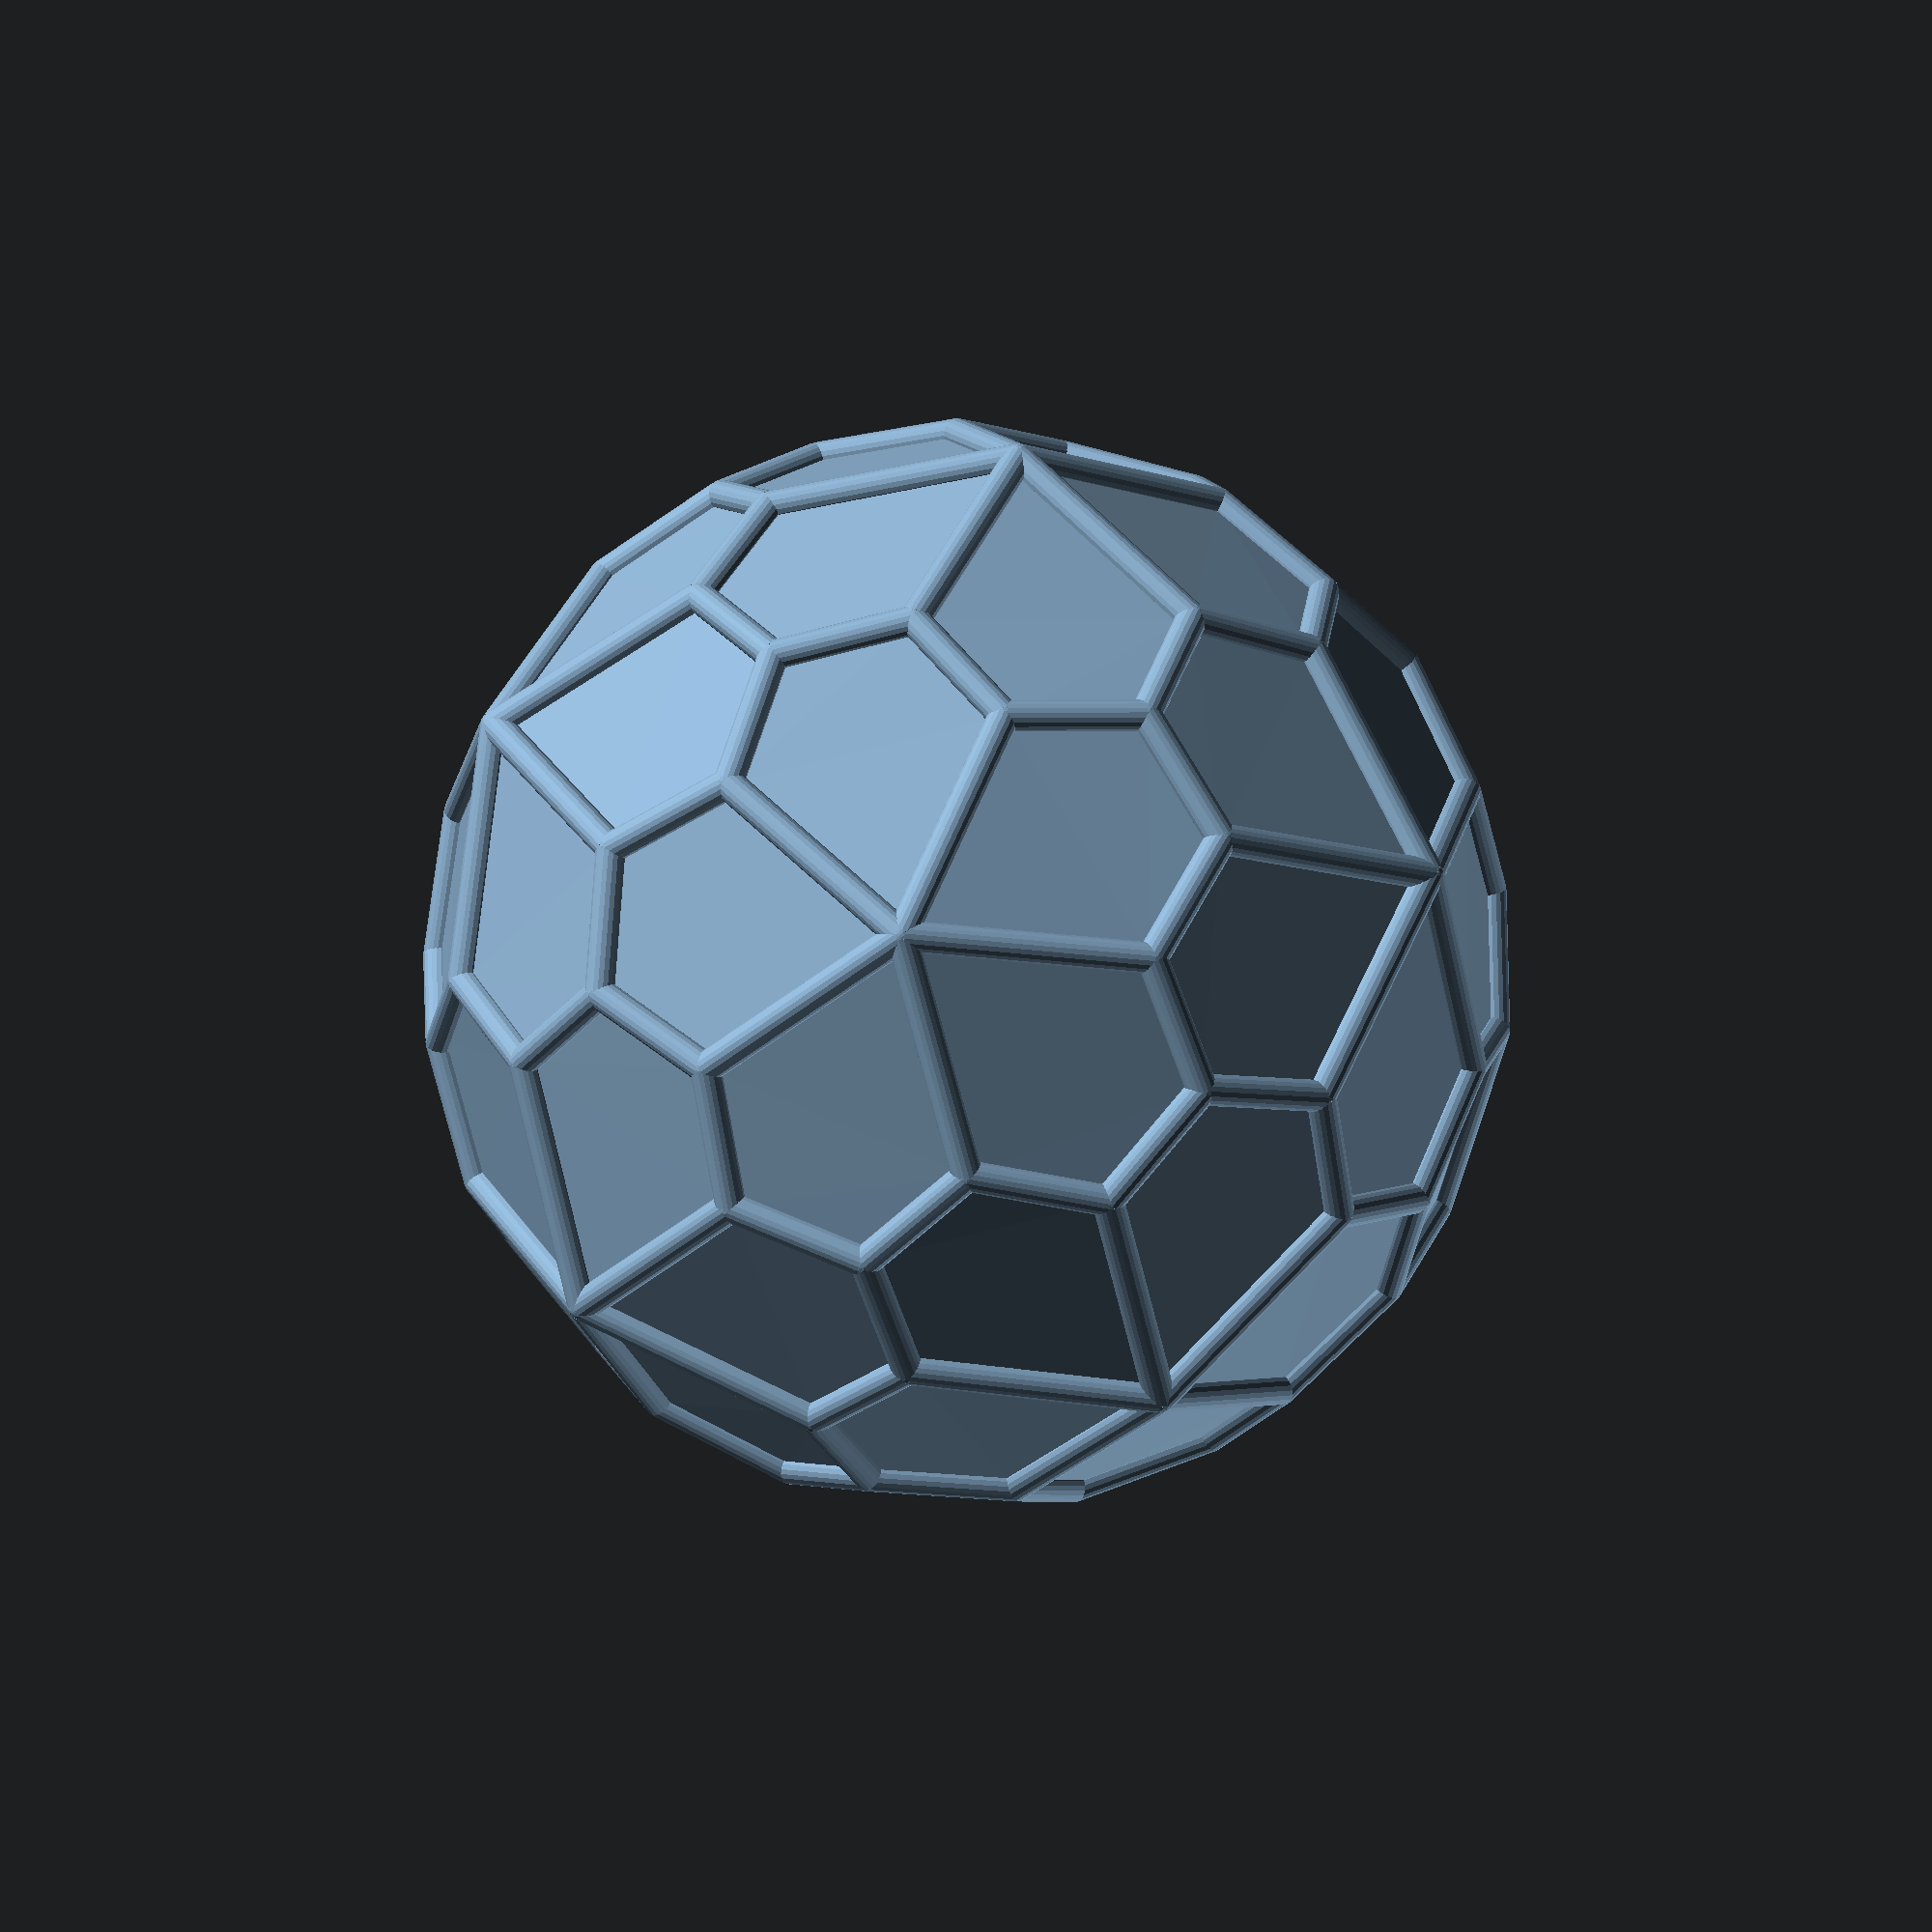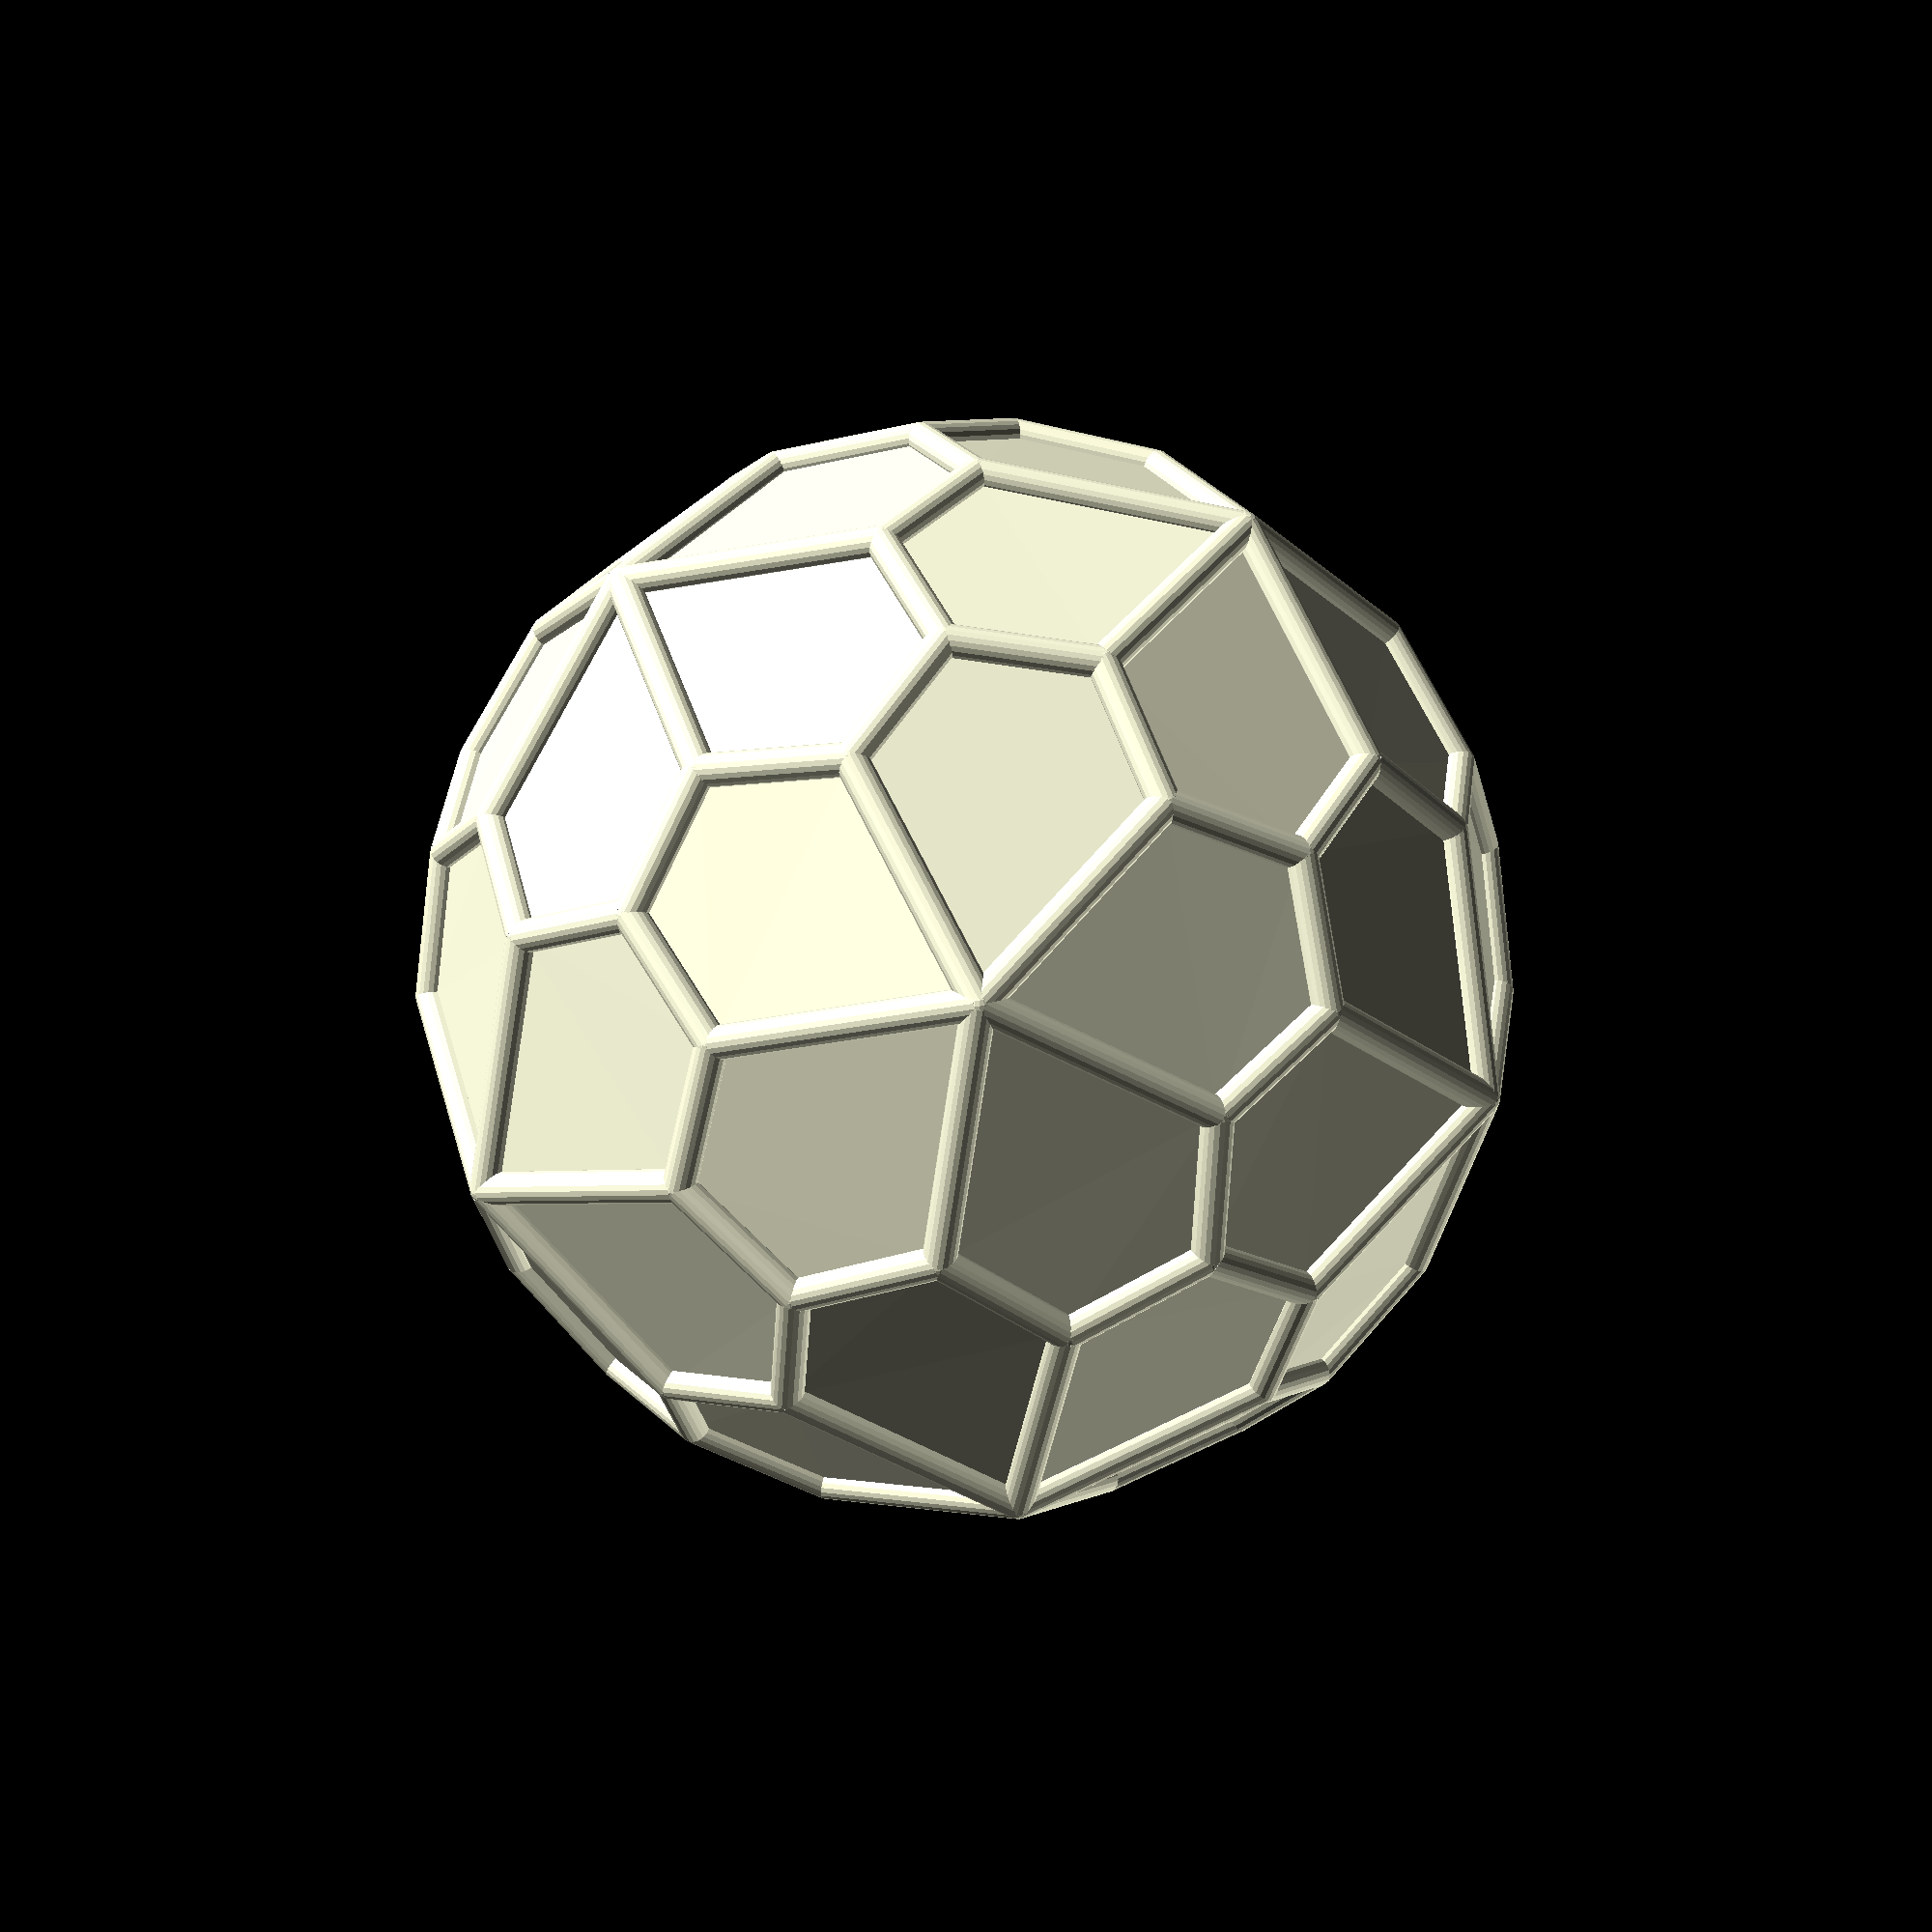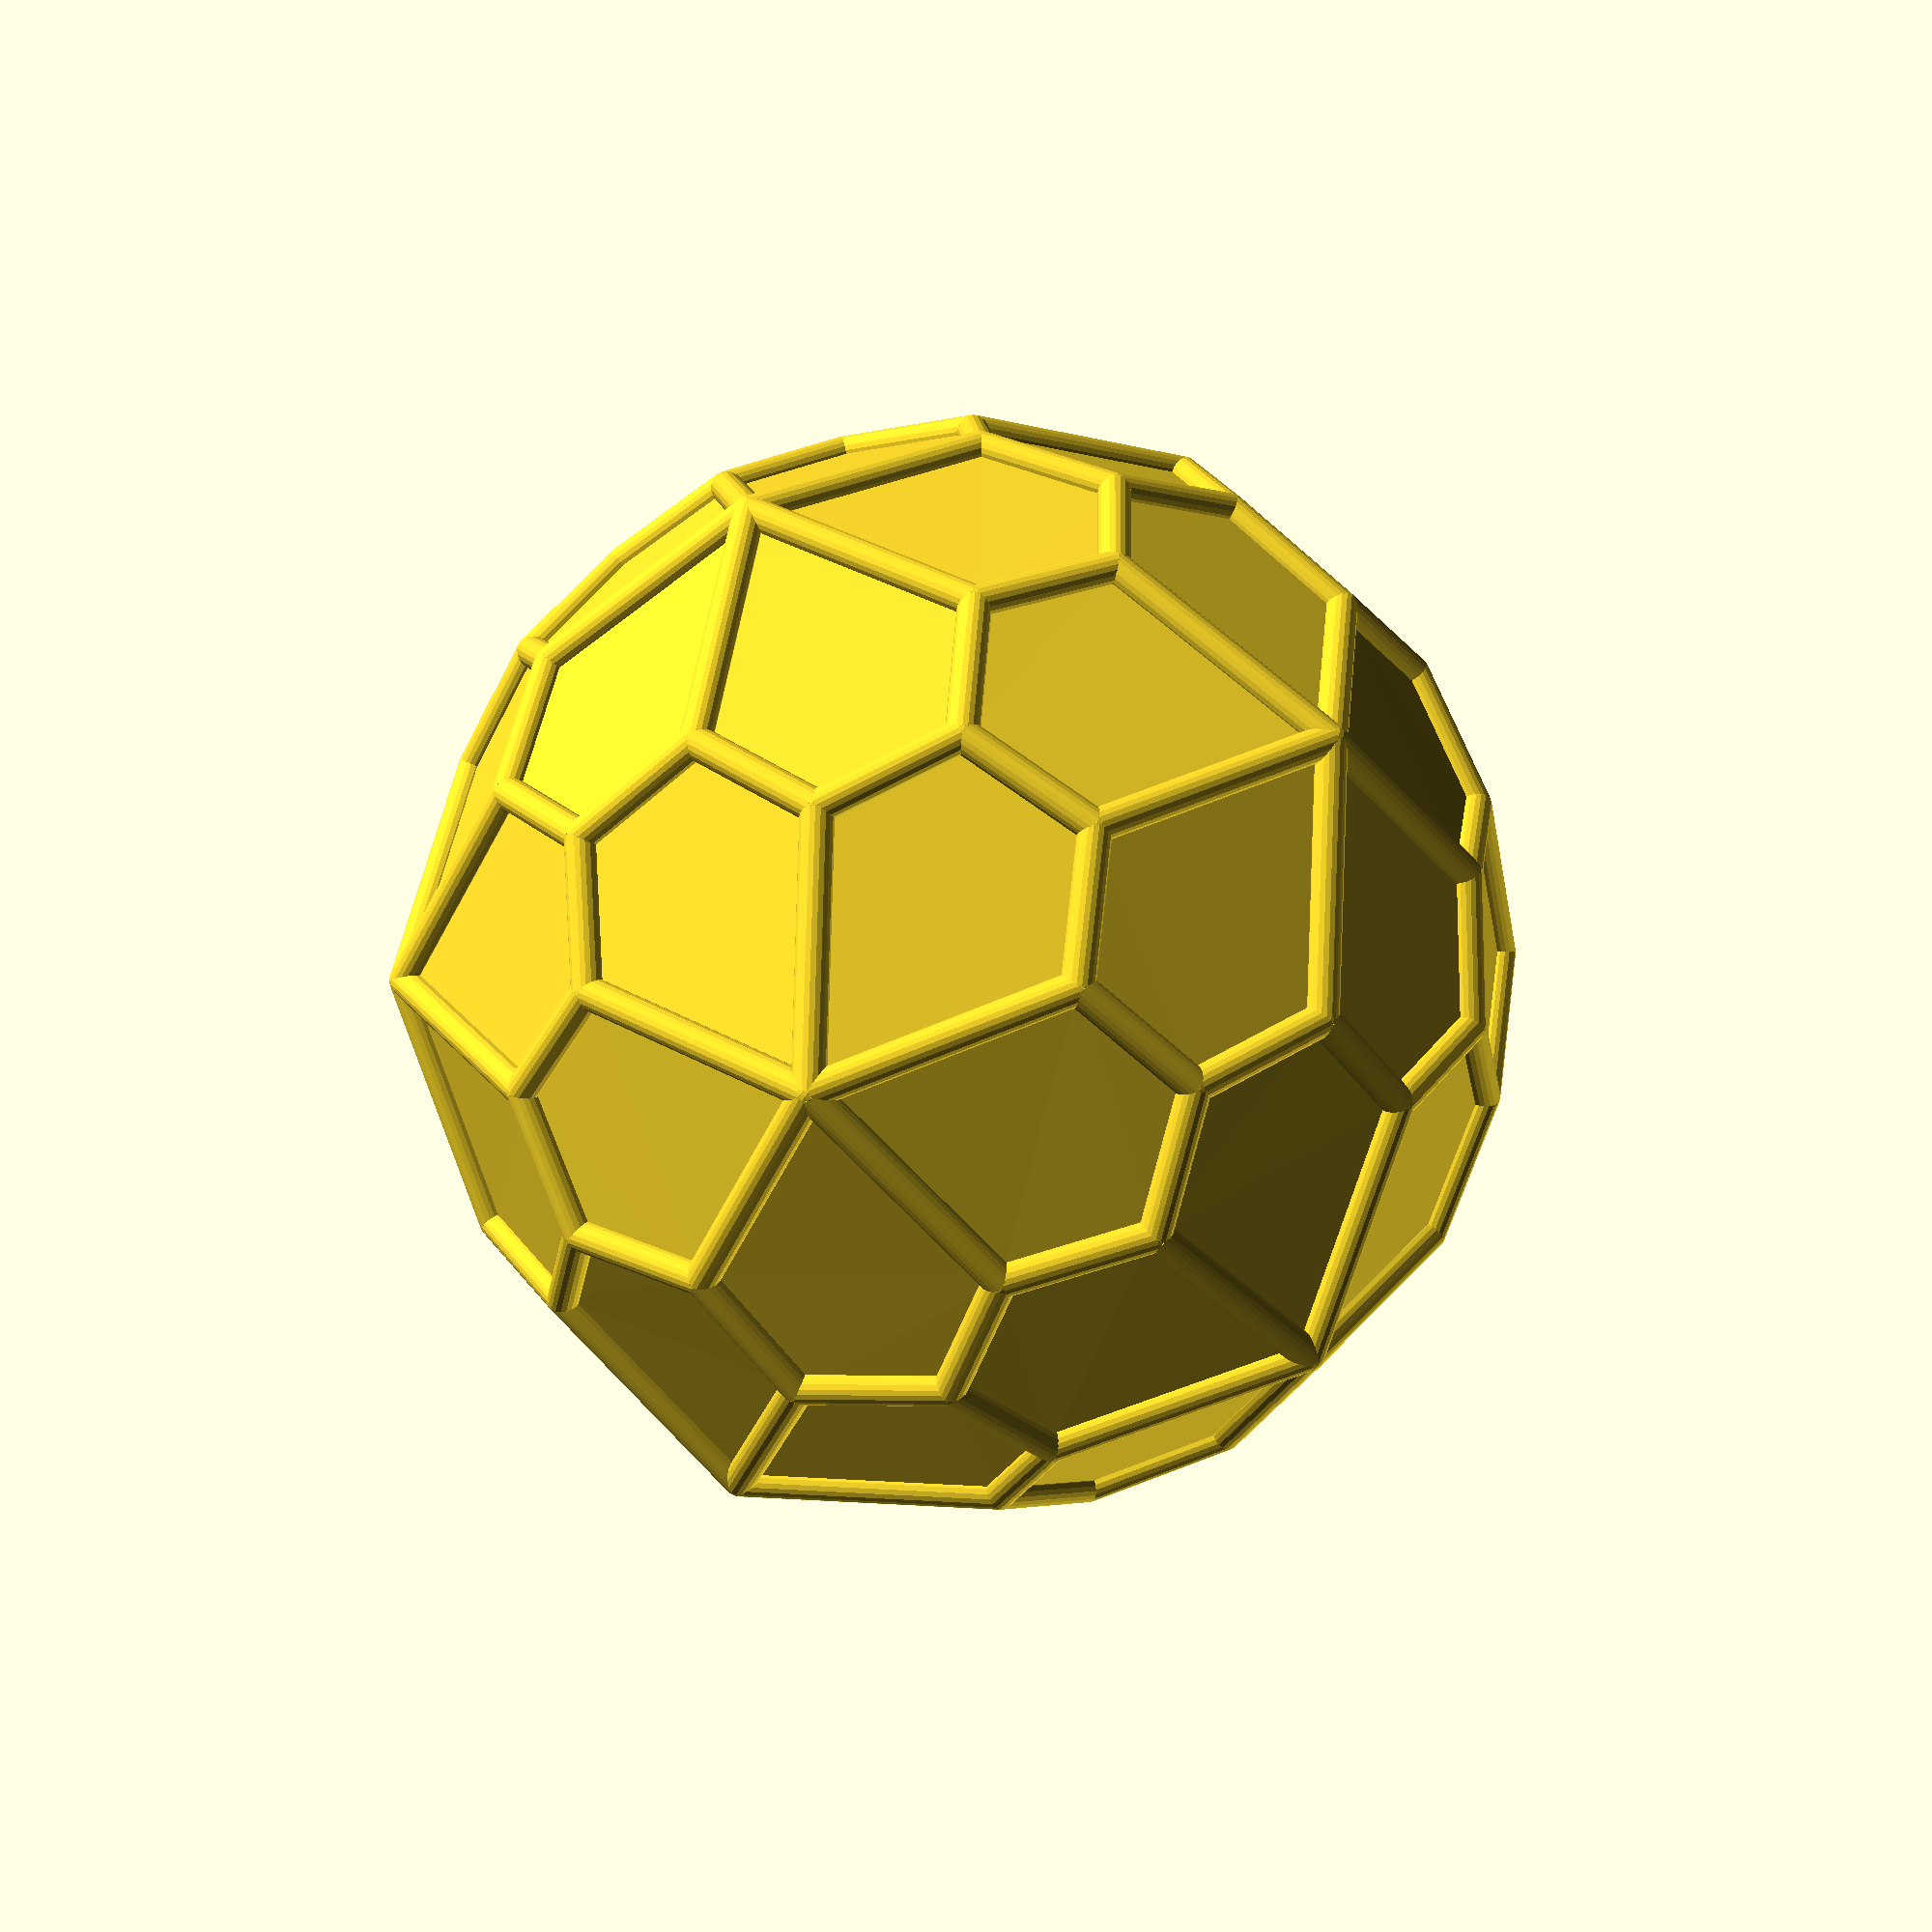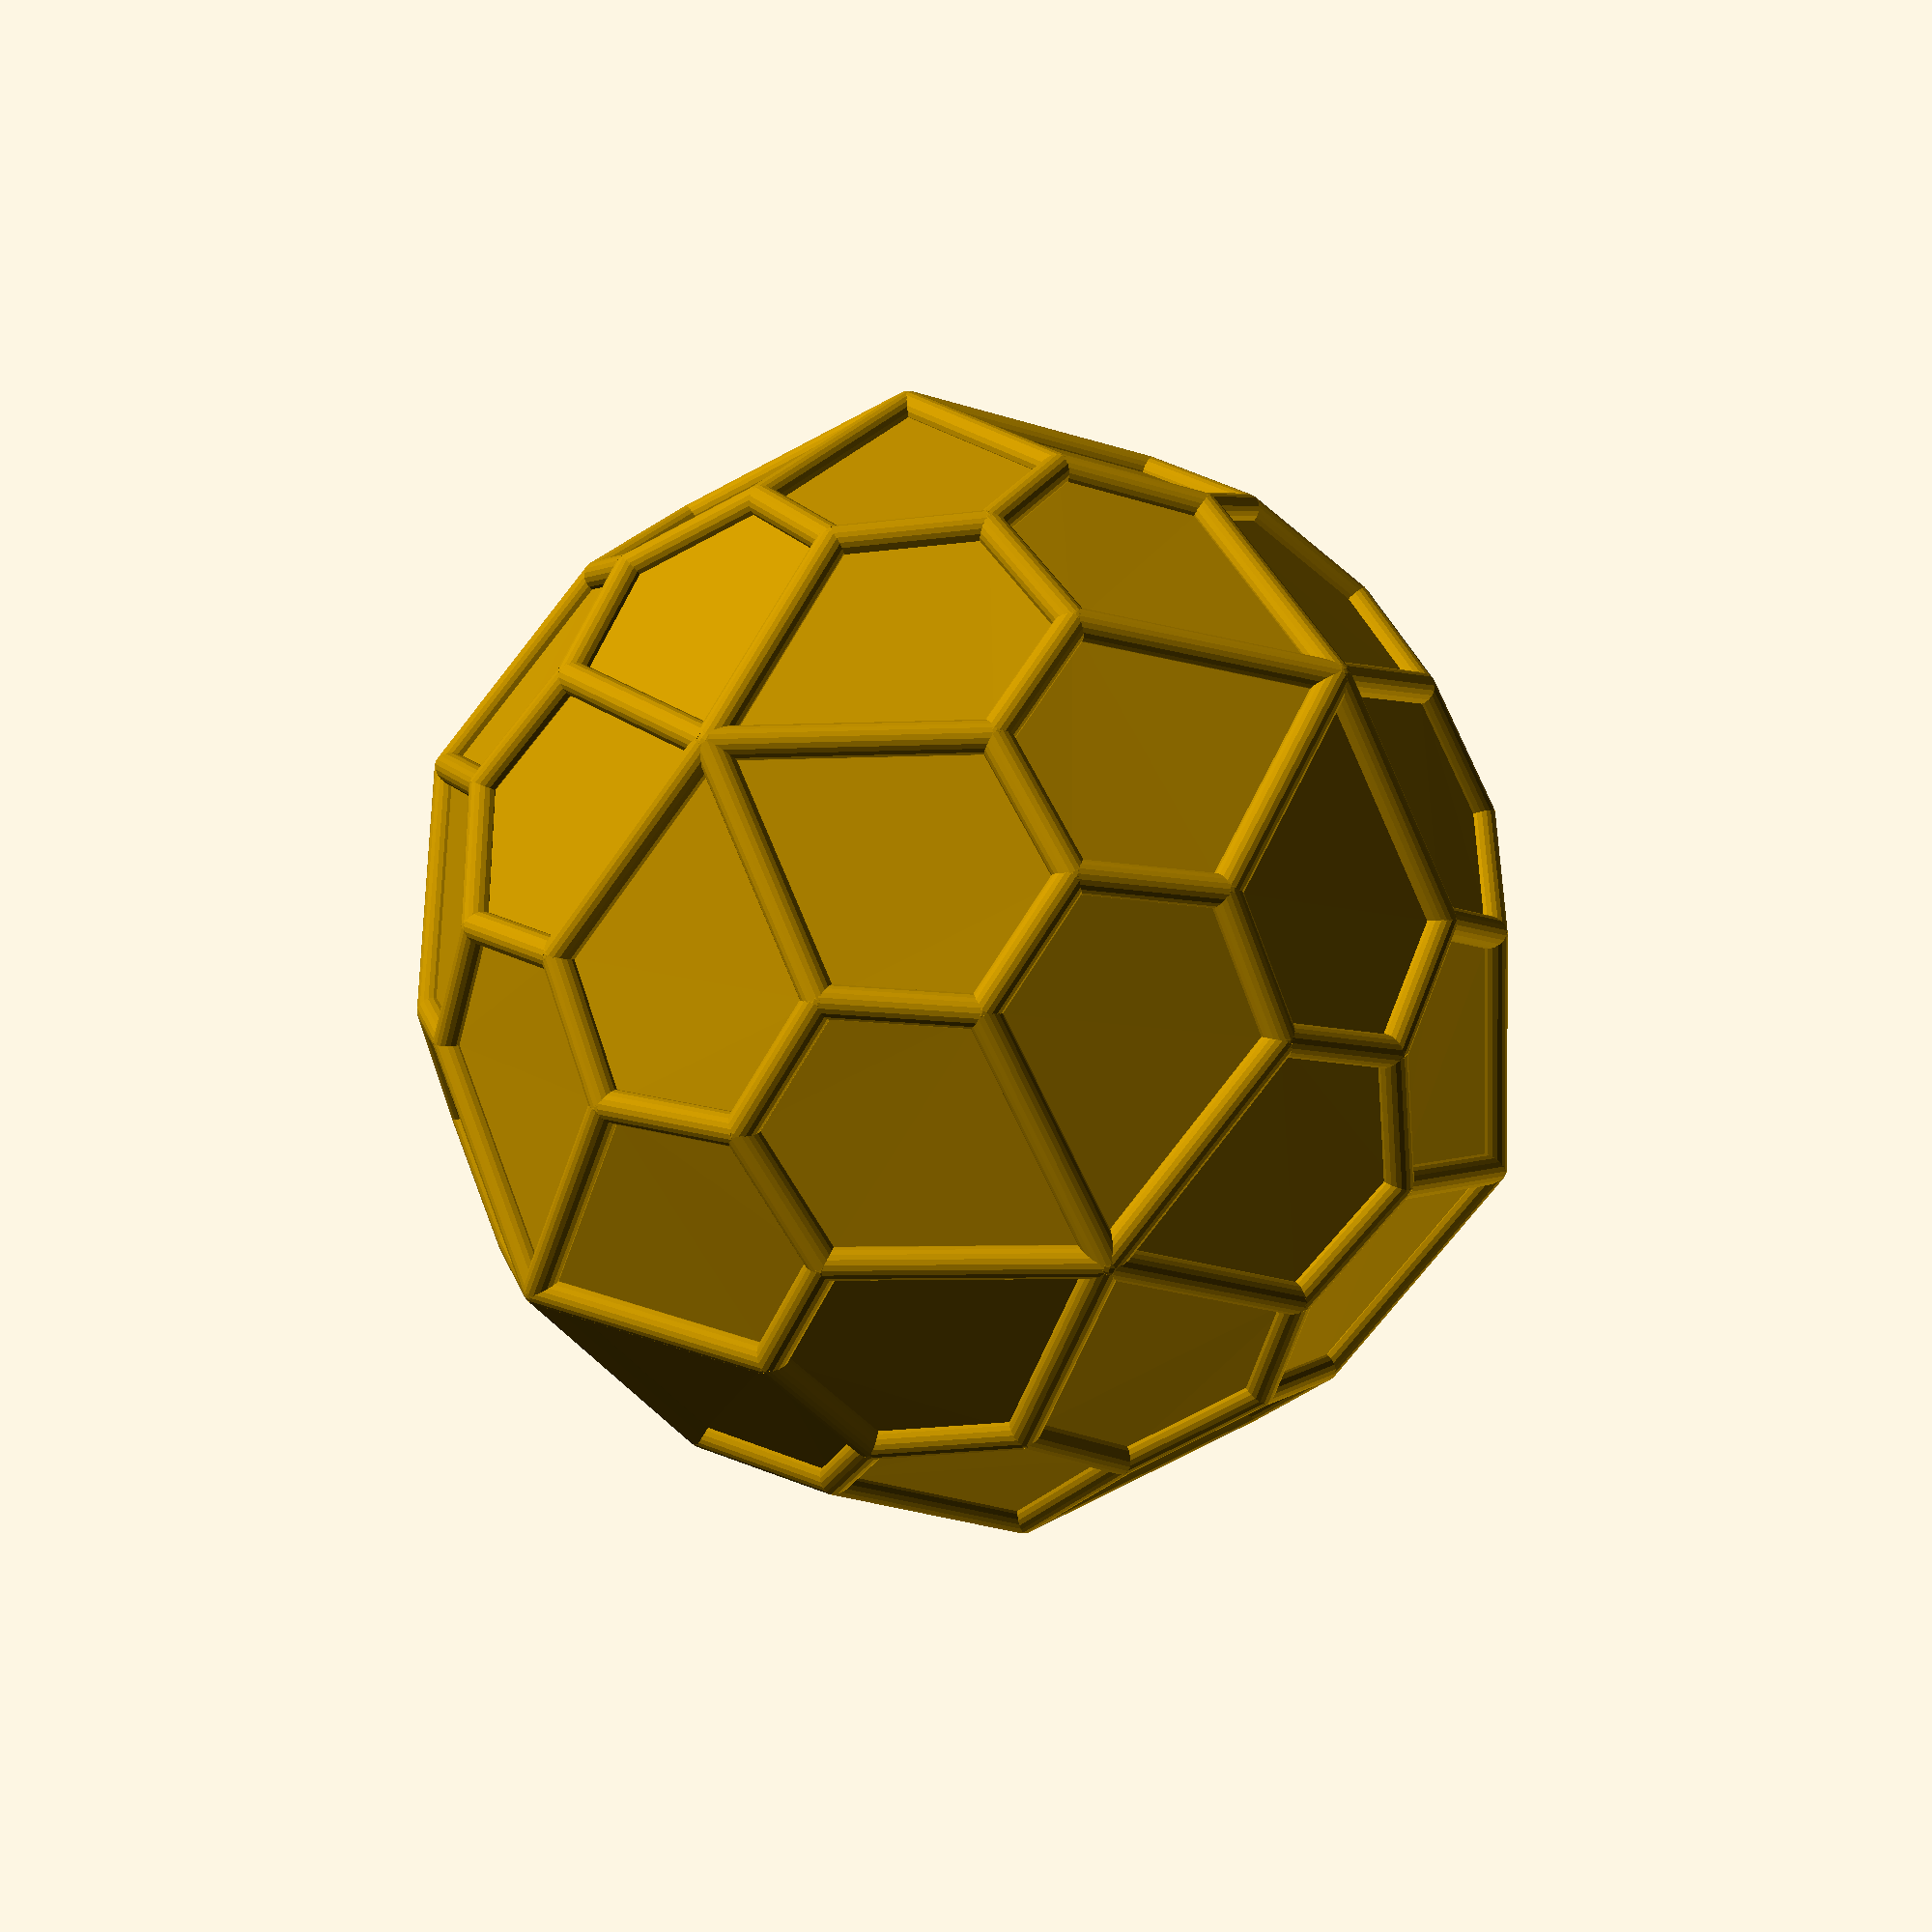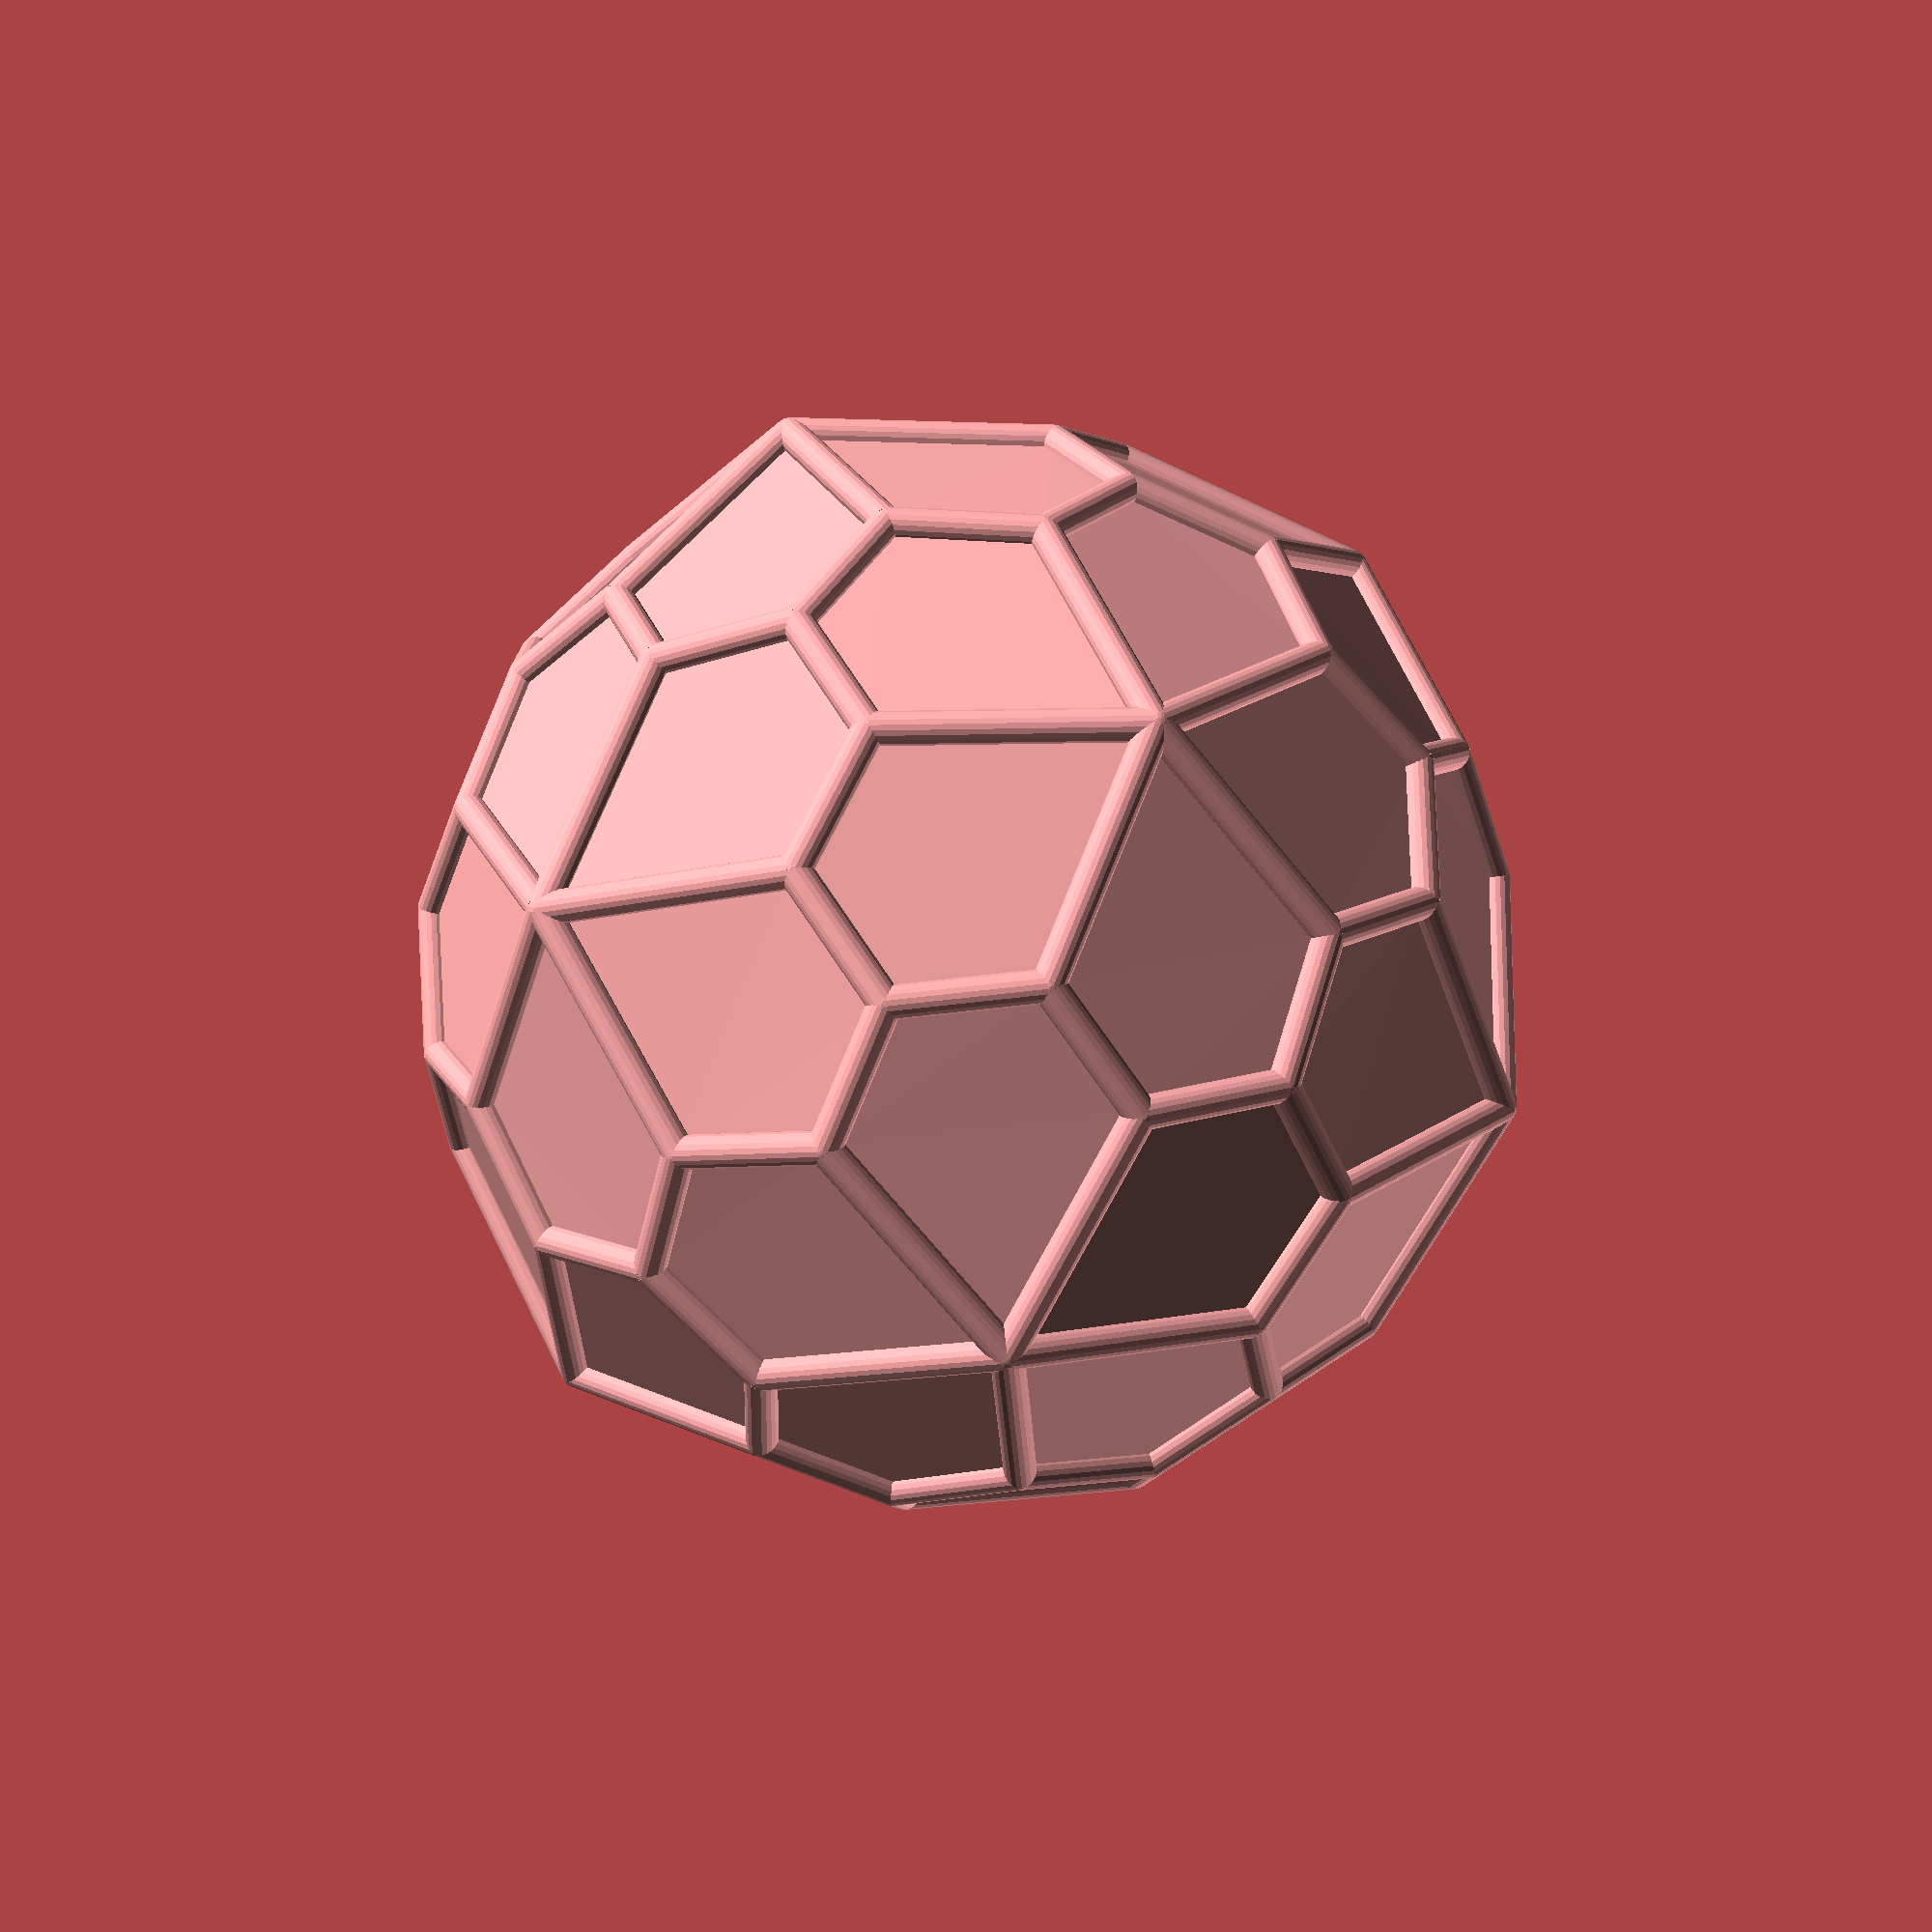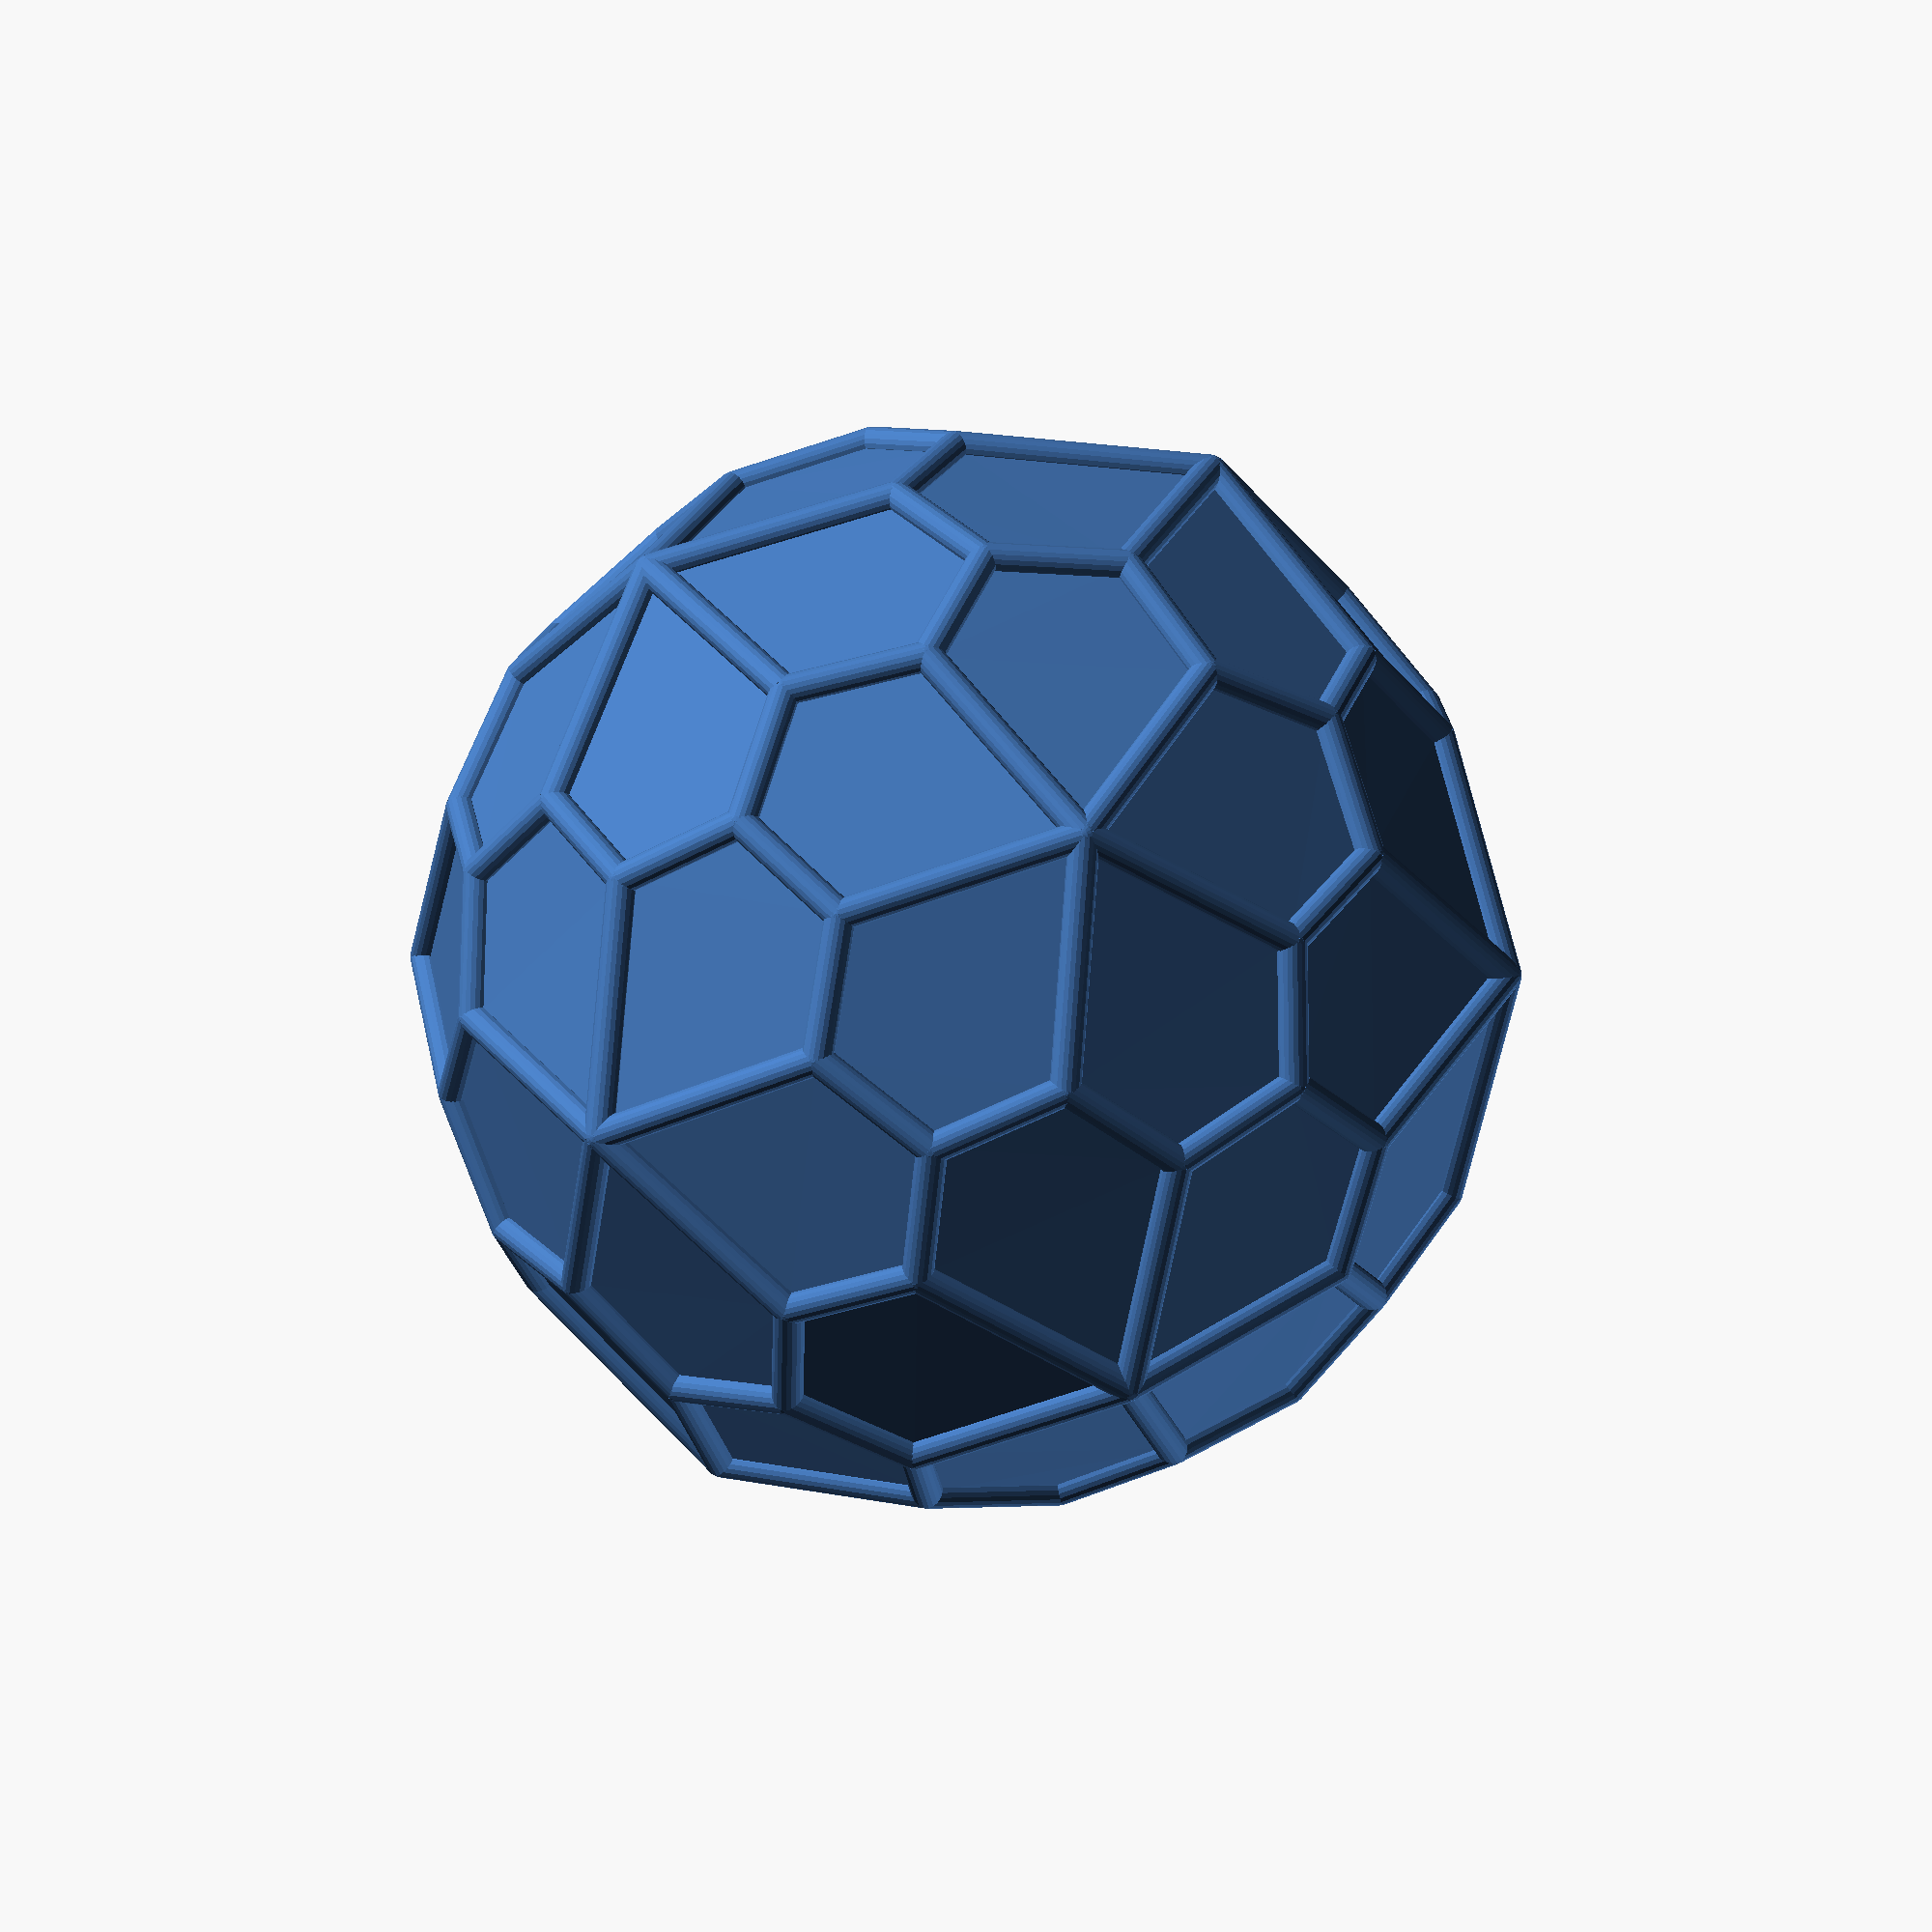
<openscad>
/* 
A project by Chris Wallace to implement the Conway operations on Polyhedra.  
The project is being documented in my blog 
   http://kitwallace.tumblr.com/tagged/conway


Done :
    poly object constructor 
    poly accessors and renderers  (as 3d,description, print
    )
    primitives T,C,O,D,I,Y(n),P(n),A(n)
  
    operators 
       transform(obj,matrix)    matrix transformation of vertices
       kis(obj,ratio, nsides)
       ambo(obj)
       meta(obj,ratio,nsides)
       ortho(obj,ratio,nsides)
       trunc(obj,ratio) 
       dual(obj)    
       snub(obj,expand)
       expand(obj,expand)
       reflect(obj)
       gyro(obj)   
       propellor(obj,ratio)
       join(obj)  == dual(ambo(obj)

    canonicalization
       canon(obj,itr) -    canonicalization using reciprocals of centres
       normalize() centre and scale
       
to do
       refactor
       better cononicalization
       trunc/gyro for selected vertices
       bevel
       
    last updated 25 Jan 2015 14:00
 
requires concat and list comprehension

*/

// indexing 

function ci(a,i) = a[(i + len(a)) % len(a)];
// basic list comprehension functions

function flatten(l) = [ for (a = l) for (b = a) b ] ;
    
function reverse(l) = 
     [for (i=[1:len(l)]) l[len(l)-i]];
   
//  functions for creating the matrices for transforming a single point

function m_translate(v) = [ [1, 0, 0, 0],
                            [0, 1, 0, 0],
                            [0, 0, 1, 0],
                            [v.x, v.y, v.z, 1  ] ];
                            
function m_rotate(v) =  [ [1,  0,         0,        0],
                          [0,  cos(v.x),  sin(v.x), 0],
                          [0, -sin(v.x),  cos(v.x), 0],
                          [0,  0,         0,        1] ]
                      * [ [ cos(v.y), 0,  -sin(v.y), 0],
                          [0,         1,  0,        0],
                          [ sin(v.y), 0,  cos(v.y), 0],
                          [0,         0,  0,        1] ]
                      * [ [ cos(v.z),  sin(v.z), 0, 0],
                          [-sin(v.z),  cos(v.z), 0, 0],
                          [ 0,         0,        1, 0],
                          [ 0,         0,        0, 1] ];
                            
function vec3(v) = [v.x, v.y, v.z];
function transform(v, m)  = vec3([v.x, v.y, v.z, 1] * m);
function transform_points(ps,m) =
   [for (p=ps) transform(p,m)];
       
function m_to(centre,normal) = 
      m_rotate([0, atan2(sqrt(pow(normal.x, 2) + pow(normal.y, 2)), normal.z), 0]) 
    * m_rotate([0, 0, atan2(normal[1], normal[0])]) 
    * m_translate(centre);   
   
function m_from(centre,normal) = 
      m_translate(-centre)
    * m_rotate([0, 0, -atan2(normal[1], normal[0])]) 
    * m_rotate([0, -atan2(sqrt(pow(normal[0], 2) + pow(normal[1], 2)), normal[2]), 0]); 

// modules to orient objects
module orient_to(centre, normal) {   
      translate(centre)
      rotate([0, 0, atan2(normal[1], normal[0])]) //rotation
      rotate([0, atan2(sqrt(pow(normal[0], 2)+pow(normal[1], 2)),normal[2]), 0])
      children();
}

// vector functions

function vadd(points,v,i=0) =
      i < len(points)
        ?  concat([points[i] + v], vadd(points,v,i+1))
        :  [];

function vsum(points,i=0) =  
      i < len(points)
        ?  (points[i] + vsum(points,i+1))
        :  [0,0,0];

function hadamard(a,b) =
       len(a)==len(b)
           ?  [for (i=[0:len(a)-1]) a[i]*b[i]] 
           :  [];
           
function norm2(v) = v.x*v.x+ v.y*v.y + v.z*v.z;

function ssum(list,i=0) =  
      i < len(list)
        ?  (list[i] + ssum(list,i+1))
        :  0;
   
function max(v, max=-9999999999999999,i=0) =
    i < len(v) 
        ?  v[i] > max 
            ?  max(v, v[i], i+1 )
            :  max(v, max, i+1 ) 
        : max;

function min(v, min=9999999999999999,i=0) =
    i < len(v) 
        ?  v[i] < min 
            ?  min(v, v[i], i+1 )
            :  min(v, min, i+1 ) 
        : min;

function contains(val, list, i=0) =  //returns true if list contains val
     i < len(list) 
        ?  val == list[i]
           ?  true
           :  contains(val,list,i+1)
        : false;

function index_of(val, list) =
      search([val],list)[0]  ;
      
function count(val, list) =  // number of occurances of val in list
   ssum([for(v= list) v== val ? 1 :0]);
    
function distinct(list,dlist=[],i=0) =  // return only distinct items of d 
      i==len(list)
         ? dlist
         : contains(list[i],dlist)
             ? distinct(list,dlist,i+1)
             : distinct(list,concat(dlist,list[i]),i+1)
      ;

// points functions
        
function as_points(indexes,points) =
    [for (i=[0:len(indexes)-1])
          points[indexes[i]]
    ]; 

function centre(points) = 
      vsum(points) / len(points);
    
function vnorm(points) =
     [for (p=points) norm(p)];
      
function average_norm(points) =
       ssum(vnorm(points)) / len(points);

function transform_points(points, matrix) = 
    [for (p=points) transform(p, matrix) ] ;
   
// vertex functions
    

    function vertex_faces(v,faces) =   // return the faces containing v
     [ for (f=faces)  
           if(contains(v,f)) f
     ];
  
// function vertex_faces(v,faces) = search([v],faces);
    
function ordered_vertex_faces_r(v,vfaces,cface,ofaces)  =
     len(ofaces) < len(vfaces)
          ? ordered_vertex_faces_r(
              v,
              vfaces,
              face_with_edge(vfaces,reverse(last_face_edge(v,cface))),
              concat(ofaces,[
                 face_with_edge(vfaces,reverse(last_face_edge(v,cface)))]
              )
           )
          : ofaces;  

function ordered_vertex_faces(v,vfaces)  =
    ordered_vertex_faces_r(v,vfaces,vfaces[0],[]);
            
function vertex_edges_r(v,vfaces,cface,vedges)  =
     len(vedges) < len(vfaces)
          ? vertex_edges_r(
              v,
              vfaces,
              face_with_edge(vfaces,reverse(last_face_edge(v,cface))),
              concat(vedges,[distinct_edge(last_face_edge(v,cface))])
              )
          : vedges;

function vertex_edges(v,vfaces)  =
    vertex_edges_r(v,vfaces,vfaces[0],[]);

function ordered_vertex_edges_r(v,vfaces,cface,vedges)  =
     len(vedges) < len(vfaces)
          ? ordered_vertex_edges_r(
              v,
              vfaces,
              face_with_edge(vfaces,reverse(last_face_edge(v,cface))),
              concat(vedges,[last_face_edge(v,cface)])
              )
          : vedges;
 
function ordered_vertex_edges(v,vfaces)  =
    ordered_vertex_edges_r(v,vfaces,vfaces[0],[]);
    
function face_with_edge(faces,edge) =
     flatten(
        [for (f = faces) 
           if (contains(edge,ordered_face_edges(f))) f
        ]);
         
function last_face_edge(v,face) =   
     flatten(
      [for (e = ordered_face_edges(face))
          if (e[1]==v) e
      ]);  
          
// edge functions
          
function distinct_edge(e) = 
     e[0]< e[1]
           ? e
           : reverse(e);
          
function ordered_face_edges(f) =
 // edges are ordered anticlockwise
    [for (j=[0:len(f)-1])
        [f[j],f[(j+1)%len(f)]]
    ];
 
function distinct_face_edges(f) =
    [for (j=[0:len(f)-1])
       let(p=f[j],q=f[(j+1)%len(f)])
          distinct_edge([p,q])
    ];
    
function distinct_edges(faces) =
   [for (i=[0:len(faces)-1])
       let( f=faces[i])
       for (j=[0:len(f)-1])
          let(p=f[j],q=f[(j+1)%len(f)])
             if(p<q) [p,q]  // no duplicates
   ];
      
function check_euler(obj) =
     //  E = V + F -2    
    len(poly_vertices(obj)) + len(poly_faces(obj)) - 2
           ==  len(distinct_edges(obj[2]));
         
function edge_lengths(edges,points) =
 [ for (edge = edges) 
   let (points = as_points(edge,points))
        norm(points[0]-points[1])
 ];

//face functions
 
function normal_r(face) =
     cross(face[1]-face[0],face[2]-face[0]);

function normal(face) =
     - normal_r(face) / norm(normal_r(face));

function triangle(a,b) = norm(cross(a,b))/2;

function face_area(face) =
     ssum([for (i=[0:len(face)-1])
           triangle(face[i], face[(i+1)%len(face)]) ]);

function face_areas(obj) =
   [for (f=poly_faces(obj))
       let(face_points = as_points(f,poly_vertices(obj)))
       let(centre=centre(face_points))
          face_area(vadd(face_points,-centre))
   ];
function face_centre(face,points)  =
   centre(as_points(face,points));
   
function face_centres(obj) =
   [ for (f = poly_faces(obj))
         face_centre(as_points(f,poly_vertices(obj)))
   ];
 
function face_sides(faces) =
    [for (f=faces) len(f)];
        
function face_coplanarity(face,tolerance=0.002) =
       norm(cross(cross(face[1]-face[0],face[2]-face[1]),
                  cross(face[2]-face[1],face[3]-face[2])
                 )
           );
    
function face_irregularity(face,points) =
    let (edges=ordered_face_edges(face))
    let (lengths=edge_lengths(edges,points))
    max(lengths)/ min(lengths);

function face_analysis(faces) =
  let (edge_counts=face_sides(faces))
  [for (sides=distinct(edge_counts))
        [sides,count(sides,edge_counts)]
   ];

// poly functions
//  constructor
function poly(name,vertices,faces) = 
    [name,vertices,faces];
    
// accessors
function poly_name(obj) = obj[0];
function poly_vertices(obj) = obj[1];
function poly_faces(obj) = obj[2];
function poly_edges(obj) = distinct_edges(poly_faces(obj));
function poly_description(obj) =
      str(poly_name(obj),
         ", ",str(len(poly_vertices(obj)), " Vertices" ),
         ", ",str(len(poly_faces(obj))," Faces "),
         face_analysis(poly_faces(obj)),
         " ",str(len(poly_non_planar_faces(obj))," not planar"),
          ", ",str(len(poly_edges(obj))," Edges ")
     );  
function poly_non_planar_faces(obj,tolerance=0.01) =
     [for (face = poly_faces(obj))
         if (len(face) >3)
             let (points = as_points(face,poly_vertices(obj)))
             let (error=face_coplanarity(points))
             if (error>tolerance) 
                 [tolerance,face]
     ];
             
function poly_irregular_faces(obj,tolerance=0.01) =
     [for (face = poly_faces(obj))
         let(ir=face_irregularity(face,poly_vertices(obj)))
         if(abs(ir-1)>tolerance)
               [ir,face]
      ];
             
function poly_normalize(obj,radius) =
   poly(
      name=str(poly_name(obj)," Normalized"),
      vertices=normalize(poly_vertices(obj),radius),
      faces=poly_faces(obj));
    
function poly_spherize(obj,radius=1) =
   poly(
      name=str(poly_name(obj)," Spherized"),
      vertices=spherize(poly_vertices(obj),radius),
      faces= poly_faces(obj));

function poly_transform(obj,matrix) =
   poly(
       name=str(poly_name(obj)," Transformed"),
       vertices=transform_points(poly_vertices(obj),matrix),
       faces=poly_faces(obj));

module show_points(points,r=0.1) {
    for (point=points)
        if (len(point)==3)   // ignore null points
           translate(point) sphere(r);
};

module show_edge(edge, r) {
    p0 = edge[0]; 
    p1 = edge[1];
    v = p1 -p0 ;
      orient_to(p0,v)
         cylinder(r1=r,r2=r, h=norm(v)); 
};

module show_edges(edges,points,r=0.1) {
    for (edge = edges)
        show_edge(as_points(edge, points), r); 
};
        
module poly_render(obj,show_vertices=true,show_edges=true,show_faces=true, rv=0.04, re=0.02) {
     if(show_faces) 
          polyhedron(poly_vertices(obj),poly_faces(obj));
     if(show_vertices) 
         show_points(poly_vertices(obj),rv);
     if(show_edges)
       show_edges(poly_edges(obj),poly_vertices(obj),re);
};

module poly_print(obj) {
    echo(poly_name(obj));
    echo(str(len(poly_vertices(obj)), " Vertices " ,poly_vertices(obj)));
    echo(str(len(poly_faces(obj))," Faces ", poly_faces(obj)));
    echo("face analysis",face_analysis(poly_faces(obj)));
    assign(edges=poly_edges(obj))
        echo(str(len(edges)," Edges ",edges));
    assign(non_planar=poly_non_planar_faces(obj))
         echo(str(len(non_planar)," faces are not planar", non_planar));
};

function poly_scale(obj,scale) =
   poly(name=str("scale",poly_name(obj)),
        vertices =
           [for (v = poly_vertices(obj))
                hadamard(v,scale)
           ],
       faces = poly_faces(obj)
    );
                    
// primitive solids
C0 = 0.809016994374947424102293417183;
C1 = 1.30901699437494742410229341718;
C2 = 0.7071067811865475244008443621048;
T= poly(name= "T",
       vertices= [[1,1,1],[1,-1,-1],[-1,1,-1],[-1,-1,1]],
       faces= [[2,1,0],[3,2,0],[1,3,0],[2,3,1]]
    );
C = poly(name= "C",
       vertices= [
[ 0.5,  0.5,  0.5],
[ 0.5,  0.5, -0.5],
[ 0.5, -0.5,  0.5],
[ 0.5, -0.5, -0.5],
[-0.5,  0.5,  0.5],
[-0.5,  0.5, -0.5],
[-0.5, -0.5,  0.5],
[-0.5, -0.5, -0.5]],
      faces=
 [
[ 4 , 5, 1, 0],
[ 2 , 6, 4, 0],
[ 1 , 3, 2, 0],
[ 6 , 2, 3, 7],
[ 5 , 4, 6, 7],
[ 3 , 1, 5, 7]]
   );

O = poly(name="O",
         vertices=[
[0.0, 0.0,  C2],
[0.0, 0.0, -C2],
[ C2, 0.0, 0.0],
[-C2, 0.0, 0.0],
[0.0,  C2, 0.0],
[0.0, -C2, 0.0]],
        faces= [
[ 4 , 2, 0],
[ 3 , 4, 0],
[ 5 , 3, 0],
[ 2 , 5, 0],
[ 5 , 2, 1],
[ 3 , 5, 1],
[ 4 , 3, 1],
[ 2 , 4, 1]]   
    );
D = poly(name="D",
         vertices=[
[ 0.0,  0.5,   C1],
[ 0.0,  0.5,  -C1],
[ 0.0, -0.5,   C1],
[ 0.0, -0.5,  -C1],
[  C1,  0.0,  0.5],
[  C1,  0.0, -0.5],
[ -C1,  0.0,  0.5],
[ -C1,  0.0, -0.5],
[ 0.5,   C1,  0.0],
[ 0.5,  -C1,  0.0],
[-0.5,   C1,  0.0],
[-0.5,  -C1,  0.0],
[  C0,   C0,   C0],
[  C0,   C0,  -C0],
[  C0,  -C0,   C0],
[  C0,  -C0,  -C0],
[ -C0,   C0,   C0],
[ -C0,   C0,  -C0],
[ -C0,  -C0,   C0],
[ -C0,  -C0,  -C0]],
         faces=[
[ 12 ,  4, 14,  2,  0],
[ 16 , 10,  8, 12,  0],
[  2 , 18,  6, 16,  0],
[ 17 , 10, 16,  6,  7],
[ 19 ,  3,  1, 17,  7],
[  6 , 18, 11, 19,  7],
[ 15 ,  3, 19, 11,  9],
[ 14 ,  4,  5, 15,  9],
[ 11 , 18,  2, 14,  9],
[  8 , 10, 17,  1, 13],
[  5 ,  4, 12,  8, 13],
[  1 ,  3, 15,  5, 13]]
   );
   
I = poly(name= "I",
         vertices= [
[ 0.5,  0.0,   C0],
[ 0.5,  0.0,  -C0],
[-0.5,  0.0,   C0],
[-0.5,  0.0,  -C0],
[  C0,  0.5,  0.0],
[  C0, -0.5,  0.0],
[ -C0,  0.5,  0.0],
[ -C0, -0.5,  0.0],
[ 0.0,   C0,  0.5],
[ 0.0,   C0, -0.5],
[ 0.0,  -C0,  0.5],
[ 0.0,  -C0, -0.5]],
        faces=[
[ 10 ,  2,  0],
[  5 , 10,  0],
[  4 ,  5,  0],
[  8 ,  4,  0],
[  2 ,  8,  0],
[  6 ,  8,  2],
[  7 ,  6,  2],
[ 10 ,  7,  2],
[ 11 ,  7, 10],
[  5 , 11, 10],
[  1 , 11,  5],
[  4 ,  1,  5],
[  9 ,  1,  4],
[  8 ,  9,  4],
[  6 ,  9,  8],
[  3 ,  9,  6],
[  7 ,  3,  6],
[ 11 ,  3,  7],
[  1 ,  3, 11],
[  9 ,  3,  1]]
);

function Y(n,h=1) =
  poly(name= str("Y",n) ,
      vertices=
      normalize(concat(
        [for (i=[0:n-1])
            [cos(i*360/n),sin(i*360/n),0]
        ],
        [[0,0,h]]
      )),
      faces=concat(
        [for (i=[0:n-1])
            [(i+1)%n,i,n]
        ],
        [[for (i=[0:n-1]) i]]
      )
     );

function P(n,h=1) =
  poly(name=str("P",n) ,
      vertices=concat(
        [for (i=[0:n-1])
            [cos(i*360/n),sin(i*360/n),-h/2]
        ],
        [for (i=[0:n-1])
            [cos(i*360/n),sin(i*360/n),h/2]
        ]
      ),
      faces=concat(
        [for (i=[0:n-1])
            [(i+1)%n,i,i+n,(i+1)%n + n]
        ],
        [[for (i=[0:n-1]) i]], 
        [[for (i=[n-1:-1:0]) i+n]]
      )
     );
        
function A(n,h=1) =
 poly(name=str("A",n) ,
      vertices=concat(
        [for (i=[0:n-1])
            [cos(i*360/n),sin(i*360/n),-h/2]
        ],
        [for (i=[0:n-1])
            [cos((i+1/2)*360/n),sin((i+1/2)*360/n),h/2]
        ]
      ),
      faces=concat(
        [for (i=[0:n-1])
            [(i+1)%n,i,i+n]
        ],
        [for (i=[0:n-1])
            [(i+1)%n,i+n,(i+1)%n + n]
        ],
        
        [[for (i=[0:n-1]) i]], 
        [[for (i=[n-1:-1:0]) i+n]]
      )
     );
// cleanup, normalization amd canonicalisation
        
function non_null_map(v,i=0,j=0) =
   i< len(v)
     ?  v[i]!=[]
          ? concat(j,non_null_map(v,i+1,j+1)) 
          : concat(-1,non_null_map(v,i+1,j))
     :  [];
     
function remove_nulls(list) =
   [for (v = list) if (v!=[]) v];
       
function remap(face,map) =
  [for (i=[0:len(face)-1]) map[face[i]]];
      
function poly_remap(obj) =
    let (map = non_null_map(poly_vertices(obj)))
    poly(name=poly_name(obj),
         vertices=remove_nulls(poly_vertices(obj)),
         faces=
           [for (face=poly_faces(obj))
             remap(face,map)
         ]
    );
        
function centre_points(points) = 
     vadd(points, - centre(points));

//scale to average radius = radius
function normalize(points,radius=1) =
    let(ps=centre_points(points))
    let(an=average_norm(ps))
    ps * radius /an;

function poly_normalize(obj,radius=1) =
    poly(name=str("n",poly_name(obj)),
         vertices=normalize(poly_vertices(obj),radius),
         faces=poly_faces(obj)
   );
      
function rdual(obj,radius=1) =
      let(np=poly_vertices(obj))
      poly(name=poly_name(obj),
           vertices =
                [ for (f=poly_faces(obj))
                  let (c=centre(as_points(f,np)))
                     c / norm2(c)
                ]
           ,
           faces= 
          [for (vi = [0:len(poly_vertices(obj))-1])    // each old vertex creates a new face, with 
           let (vf=vertex_faces(vi,poly_faces(obj)))   // vertex faces in left-hand order    
           [for (of = ordered_vertex_faces(vi,vf))
              index_of(of,poly_faces(obj))    
           ]
          ]
           );
          
function canon(obj,n=1) = 
    n > 0 
       ? canon(rdual(rdual(obj)),n-1)   
       : poly(name=str("K",poly_name(obj)),
              vertices=normalize(poly_vertices(obj)),
              faces=poly_faces(obj)
             );
                     
// Conway operators 
function kis(obj,expand=0.1, fn=[]) =
   let(newp=
     poly(name=str("k",poly_name(obj)),
      vertices= 
         concat(poly_vertices(obj),                   // original vertices
         [for (i = [0:len(poly_faces(obj))-1])               // new centrid vertices       
            let(f=poly_faces(obj)[i])
            let(fp=as_points(f,poly_vertices(obj)))
            (len(fn)==0 || contains(len(f),fn)) 
               ? centre(fp) + normal(fp)*expand    // centroid + a bit of normal
               : []                                // to preserve the numbering for faces
         ]),
      faces=
        flatten(
         [for (i = [0:len(poly_faces(obj))-1])   // use indexes so new vertices can be located
            let(f = poly_faces(obj)[i])
            (len(fn)==0 || contains(len(f),fn))
              ? [for (p=[0:len(f)-1])            //replace face with trianges
                [f[p],f[(p+1)%len(f)],len(poly_vertices(obj))+i]
               ]
              : [f]                              // original face
         ]) 
    ))
    fn!=[] ? poly_remap(newp) : newp
; // end kis

function offset_faces(faces,start=0,i=0) = 
      i < len(faces)
           ?  concat(
               start,
               offset_faces(faces,start+len(faces[i]),i+1)
               )
           :[]; 

function gyro(obj,ratio=0.66666,expand=0.2) = 
    let(off=offset_faces(poly_faces(obj)))         
    poly(name=str("g",poly_name(obj)),
      vertices= 
        concat(
           poly_vertices(obj),    
           [for (f = poly_faces(obj))
              let (fp= as_points(f,poly_vertices(obj)))
              centre(fp) + normal(fp)*expand
            ],  
           flatten(
              [for (f = poly_faces(obj))                 
                [for (e = ordered_face_edges(f))
                   let (ep = as_points(e,poly_vertices(obj)))
                      ep[0]+ ratio*(ep[1]-ep[0]) 
              ]         
           ])
        ),     

      faces=    
        flatten(
         [for (i = [0:len(poly_faces(obj))-1])   
             let(f = poly_faces(obj)[i])
             [for (j=[0:len(f)-1])
                let (jp1=(j+1)%len(f))
                let (jm1=(j-1+len(f))%len(f))
                let (edge=[f[j],f[jp1]])
                let (oppface=face_with_edge(poly_faces(obj),reverse(edge)))
                let (k=index_of(oppface,poly_faces(obj)))  
                let (l = index_of(f[jp1],oppface))
                let (v1=len(poly_vertices(obj))+len(poly_faces(obj))+off[i]+jm1)
                let(v2=len(poly_vertices(obj))+i)
                let(v3=len(poly_vertices(obj))+len(poly_faces(obj))+off[i]+j)
                let(v4=len(poly_vertices(obj))+len(poly_faces(obj))+off[k]+l)
                 [f[j],v4,v3,v2,v1]                
            ]
         ]
       )
      )
; // end gyro
               
function gyro2(obj,ratio=0.7,expand=0.2,fn=[]) =
// for selected faces - not working yet
    let(off=offset_faces(poly_faces(obj))) 
    let(newp=         
    poly(name=str("g",poly_name(obj)),
      vertices= 
        concat(
           poly_vertices(obj),    
           [for (f = poly_faces(obj))
            (fn==[] || contains(len(f),fn))
              ?  let (fp= as_points(f,poly_vertices(obj)))
                 centre(fp) + normal(fp)*expand
              : [] 
           ],  
           flatten(
              [for (f = poly_faces(obj))                 
                [for (e = ordered_face_edges(f))
                   let (ep = as_points(e,poly_vertices(obj)))
                      ep[0]+ ratio*(ep[1]-ep[0]) 
              ]         
           ])
        ),     

      faces=   // only if all faces the same size 
        flatten(
         [for (i = [0:len(poly_faces(obj))-1])   
             let(f = poly_faces(obj)[i])
             (fn==[] || contains(len(f),fn))
           
          ?   [for (j=[0:len(f)-1])
                let (edge= [f[j],f[(j+1)%len(f)]])
                let (oppface=face_with_edge(poly_faces(obj),reverse(edge)))
                let (k=index_of(oppface,poly_faces(obj)))  
                let (l = index_of(f[(j+1)%len(f)],oppface))  
                (contains(len(oppface),fn))        
               ?  reverse(
                 [f[j],     // original vertex
                 len(poly_vertices(obj))+len(poly_faces(obj))+off[i]+(j+len(f)-1)%len(f),  
                 len(poly_vertices(obj))+i,
                 len(poly_vertices(obj))+len(poly_faces(obj))+off[i]+j,
                 len(poly_vertices(obj))+len(poly_faces(obj))+off[k]+l   //
                ])
              : reverse(
                 [f[j],     // original vertex
                 len(poly_vertices(obj))+len(poly_faces(obj))+off[i]+(j+len(f)-1)%len(f),  
                 len(poly_vertices(obj))+i,
                 len(poly_vertices(obj))+len(poly_faces(obj))+off[i]+j
                ])
            ]
            :  [flatten(
               [for (j=[0:len(f)-1])
                let (edge= [f[j],f[(j+1)%len(f)]])
                let (oppface=face_with_edge(poly_faces(obj),reverse(edge)))
                let (k=index_of(oppface,poly_faces(obj)))  
                let (l=index_of(f[(j+1)%len(f)],oppface))
                contains(len(oppface),fn)           
                 ? [f[j],     // original vertex
                   len(poly_vertices(obj))+len(poly_faces(obj))+off[k]+l  
             //    len(poly_vertices(obj))+len(poly_faces(obj))+off[i]+j  
                  ]
                : [f[j]]
                ]
                )]
         ]) 
    ))
    fn != [] ? poly_remap(newp) : newp
; // end gyro
              
function meta(obj,expand=0.1, fn=[]) =
     let(pe=poly_edges(obj))
     let(newp=
     poly(name=str("m",poly_name(obj)),
      vertices= 
         concat(poly_vertices(obj),                   // original vertices
         [for (f = poly_faces(obj))               // new centre vertices
            let(fp=as_points(f,poly_vertices(obj)))
            (len(fn)==0 || contains(len(f),fn))   // to be included
               ? centre(fp) + normal(fp)*expand    // centroid + a bit of normal
               : []                               // to preserve the numbering for faces
         ],
         [for (e=pe)
             let (ep = as_points(e,poly_vertices(obj)))
           (ep[0]+ep[1])/2
         ]),
      faces=
        flatten(
         [for (i = [0:len(poly_faces(obj))-1])   // use indexes so new vertices can be located
            let(f = poly_faces(obj)[i])
            (len(fn)==0 || contains(len(f),fn))
              ? flatten(
                 [for (p=[0:len(f)-1])            //  replace face with 2n trianges          
                   [
                     [
                       len(poly_vertices(obj))
                         + len(poly_faces(obj))
                         + index_of(distinct_edge([f[p],f[(p+1)%len(f)]]),pe),
                       len(poly_vertices(obj))+i,
                       f[p]
                     ]
                    ,           
                  [f[(p+1)%len(f)],
                   len(poly_vertices(obj))+i,
                   len(poly_vertices(obj))
                     + len(poly_faces(obj)) 
                     + index_of(distinct_edge([f[p],f[(p+1)%len(f)]]),pe)
                  ]         
                 ]
                ]
                 )
              : [flatten(
                 [for (j=[0:len(f)-1])
                 let(va= len(poly_vertices(obj))
                         + len(poly_faces(obj))
                         + index_of(distinct_edge([f[j],f[(j+1)%len(f)]]),pe))  
                     [f[j],va]
               ])]
         ]) 
    ))
    fn !=[] ? poly_remap(newp) : newp
 ; //end meta

function pyra(obj,expand=0.1, fn=[]) =   // very like meta but different triangles
    let(pe=poly_edges(obj))
    let(newp=
     poly(name=str("y",poly_name(obj)),
      vertices= 
         concat(poly_vertices(obj),               // original vertices
         [for (f = poly_faces(obj))               // new centre vertices
            let(fp=as_points(f,poly_vertices(obj)))
            (len(fn)==0 || contains(len(f),fn))   // to be included
               ? centre(fp) + normal(fp)*expand    // centroid + a bit of normal
               : []                               // to preserve the numbering for faces
         ],
         [for (e=pe)
             let (ep = as_points(e,poly_vertices(obj)))
           (ep[0]+ep[1])/2
         ]),
      faces=
        flatten(
         [ for (i = [0:len(poly_faces(obj))-1])   // use indexes so new vertices can be located
            let(f = poly_faces(obj)[i])
            (len(fn)==0 || contains(len(f),fn))
              ? flatten(
                 [for (j=[0:len(f)-1])            //  replace face with 2n trianges  
                   let(va= len(poly_vertices(obj))
                         + len(poly_faces(obj))
                         + index_of(distinct_edge([f[j],f[(j+1)%len(f)]]),pe))
                   let(vb= len(poly_vertices(obj))
                         + len(poly_faces(obj))
                         + index_of(distinct_edge([f[(j-1+len(f))%len(f)],f[j]]),pe))                
                   [
                     [vb,f[j],va]
                    ,           
                     [vb,va,len(poly_vertices(obj))+i] 
                   ]         
                 ]
                )
              : [flatten(
                 [for (j=[0:len(f)-1])
                 let(va= len(poly_vertices(obj))
                         + len(poly_faces(obj))
                         + index_of(distinct_edge([f[j],f[(j+1)%len(f)]]),pe))  
                     [f[j],va]
               ])]
         ] ) 
    ))
    fn != [] ? poly_remap(newp) : newp
;   // end pyra 
                 
function ortho(obj,expand=0.2, fn=[]) =  
// very like meta but divided into quadriterals
    let(pe=poly_edges(obj))
    let(newp=
     poly(name=str("o",poly_name(obj)),
      vertices= 
         concat(poly_vertices(obj),               // original vertices
        
         [for (f = poly_faces(obj))               // new centre vertices
            (fn==[] || contains(len(f),fn))   // to be included
               ?  let(fp=as_points(f,poly_vertices(obj)))
                   centre(fp) + normal(fp)*expand   // centroid + a bit of normal
               : []                               // to preserve the numbering for faces
         ],
         [for (e=pe)
          let (ep = as_points(e,poly_vertices(obj)))
           (ep[0]+ep[1])/2
         ]),
      faces=
        flatten(
         [ for (i = [0:len(poly_faces(obj))-1])   // use indexes so new vertices can be located
            let(f = poly_faces(obj)[i])
            (fn ==[]|| contains(len(f),fn))
              ? 
                 [for (j=[0:len(f)-1])            //  replace face with 2n quadrilaterals  
                   let(va= len(poly_vertices(obj))
                         + len(poly_faces(obj))
                         + index_of(distinct_edge([f[j],f[(j+1)%len(f)]]),pe))
                   let(vb= len(poly_vertices(obj))
                         + len(poly_faces(obj))
                         + index_of(distinct_edge([f[(j-1+len(f))%len(f)],f[j]]),pe))
                   let(vc = len(poly_vertices(obj))+i)
                     [vc,vb,f[j],va]                    
                 ]
              : [flatten(
                 [for (j=[0:len(f)-1])
                 let(va= len(poly_vertices(obj))
                         + len(poly_faces(obj))
                         + index_of(distinct_edge([f[j],f[(j+1)%len(f)]]),pe))  
                     [f[j],va]
                 ])]
          ] ) 
    ))
    fn !=[] ?poly_remap(newp) : newp
 ; // end ortho

function trunc(obj,ratio=0.25) = 
      let(pe= poly_edges(obj))
      poly(name=str("t",poly_name(obj)),
      vertices=         
         flatten(
            [for (e=pe)
             let (ep = as_points(e,poly_vertices(obj)))
               [
                 ep[0]+ratio*(ep[1]-ep[0]),
                 ep[1]+ratio*(ep[0]-ep[1])         
               ]
           ])
         ,
      faces= 
         concat(    
            [for (face = poly_faces(obj))
            let (edges = ordered_face_edges(face))
            flatten([for (i =[0:len(edges)-1] )         
                let (ei = edges[i])
                let (k= index_of(distinct_edge(ei),pe))
                let (oei=pe[k])           
                   [  ei==oei ? 2 *k: 2*k+1 ,
                      ei==oei ? 2 *k+1: 2*k 
                   ]          
            ])
         ] 
     ,       
    [for (vi = [0:len(poly_vertices(obj))-1])    // each old vertex creates a new face, with 
         let (vf=vertex_faces(vi,poly_faces(obj))) // the old edges in left-hand order as vertices
         [for (ve = ordered_vertex_edges(vi,vf))                 
              let (k=index_of(distinct_edge(ve),pe))
              let (ue = poly_edges(obj)[k])
                 ve == ue 
                    ? 2 *k +1
                    : 2 * k                            
           ]
          ]  
         )
    )
; //end trunc


function propellor(obj,ratio=0.333) =
    let(off=offset_faces(poly_faces(obj)))         
    poly(name=str("p",poly_name(obj)),
      vertices=
        concat( poly_vertices(obj),                 
        flatten( 
         [for (face=poly_faces(obj))
            [for (edge = ordered_face_edges(face))             
             let (ep = as_points(edge,poly_vertices(obj)))
             ep[0]+ratio*(ep[1]-ep[0])         
           ]
          ])
        )
      ,
      faces= 
         concat(    
            [for (i = [0:len(poly_faces(obj))-1])   // rotated faces
               let (face=poly_faces(obj)[i])
               [ for (j=[0:len(face)-1])
                   len(poly_vertices(obj)) 
                 + off[i] 
                 + j  
               ]  
            ]
               ,
            flatten(
             [for (i = [0:len(poly_faces(obj))-1])   
               let(face=poly_faces(obj)[i])
               [
              for (j=[0:len(face)-1])
                 let (edge= [ci(face,j),ci(face,j+1)])
                 let (oppedge=reverse(edge))
                 let (oppface=face_with_edge(poly_faces(obj),reverse(edge)))
                 let (k=index_of(oppface,poly_faces(obj)))                
                 let (l = index_of(oppedge,ordered_face_edges(oppface)))    
                 let (v1 = len(poly_vertices(obj)) +  off[i] + j)
                 let (v2 = len(poly_vertices(obj)) +  off[i] + (j+1)%len(face))
                 let (opp = len(poly_vertices(obj)) + off[k] + l)
                 let (corner=face[(j+1)%len(face)])
                      [corner,v2,v1,opp]
               ]
             ])            
           )   
    ); 
     
function ambo(obj) =
  let(pe=poly_edges(obj))
  poly(name=str("a",poly_name(obj)),
       vertices= [for (e = pe)                 
           let (ep = as_points(e,poly_vertices(obj)))
           (ep[0]+ep[1])/2             // vertices are the edge midpoints
                                       // so the new vertex order is the old edge order
                ],     
       faces= 
         concat(
         [for (face = poly_faces(obj))
            [for (e = distinct_face_edges(face))          // old faces become the same with the new vertices
              index_of(e,pe)
            ]
         ]     
       ,        
        [for (vi = [0:len(poly_vertices(obj))-1])    // each old vertex creates a new face, with 
           let (vf=vertex_faces(vi,poly_faces(obj))) // the old edges in left-hand order as vertices
           [for (ve = vertex_edges(vi,vf))
              index_of(ve,pe)               
           ]
          ]  
         )
       )
;// end ambo

function dual(obj) =
      poly(name=str("d",poly_name(obj)),
           vertices = 
              [for (f = poly_faces(obj))
                face_centre(f,poly_vertices(obj))   
              ],
           faces= remove_nulls(
          [for (vi = [0:len(poly_vertices(obj))-1])    // each old vertex creates a new face, with 
           let (vf=vertex_faces(vi,poly_faces(obj)))   // vertex faces in left-hand order 
           [for (of = ordered_vertex_faces(vi,vf))
              index_of(of,poly_faces(obj)) 
           ]
          ] 
      ))
;  ///end dual

function expand_faces(faces,start=0,i=0) = 
      i < len(faces)
           ? concat(
               [[for (i=[0:len(faces[i])-1])  i + start]],
                  expand_faces(faces,start+len(faces[i]),i+1)
               )
           :[]; 

function new_vertex(nf,vi,of,pf)=
       nf[index_of(of,pf)][index_of(vi,of)]  ;    
       
function snub(obj,expand=0.5) = 
   let(pf=poly_faces(obj))            
   let(ef=expand_faces(pf))
   poly(name=str("s",poly_name(obj)),
       vertices= 
          flatten([for (f = pf)   
            let (r = -90 / len(f))
            let (fp = as_points(f,poly_vertices(obj)))
            let (c = centre(fp))
            let (n = normal(fp))
            let (m =  m_from(c,n) * m_rotate([0,0,r]) * m_translate([0,0,expand]) * m_to(c,n))
               [for (p = fp) transform(p,m)]
            ]),     
       faces = 
          concat(ef ,
             ,   // vertex faces 
                 [for (vi=[0:len(poly_vertices(obj))-1])   
                  let (vf=vertex_faces(vi,pf))   // vertex faces in left-hand order 
                  [for (of = ordered_vertex_faces(vi,vf))
                     new_vertex(ef,vi,of,pf)
                  ]
                 ]
             ,   //  two edge triangles 
             flatten( [for (face=pf)
                flatten(  [for (edge=ordered_face_edges(face))
                   let (oppface=face_with_edge(pf,reverse(edge)))
                   let (e00=new_vertex(ef,edge[0],face,pf))
                   let (e01=new_vertex(ef,edge[1],face,pf) )                
                   let (e10=new_vertex(ef,edge[0],oppface,pf))                 
                   let (e11=new_vertex(ef,edge[1],oppface,pf) )
                   if (edge[0]<edge[1])
                      [
                         [e00,e10,e11],
                         [e01,e00,e11]
                      ] 
                   ])
                ])     
          )
       )
; // end snub
                 
function expand(obj,expand=0.5) =                    
   let(pf=poly_faces(obj))            
   let(ef=expand_faces(pf))
   poly(name=str("e",poly_name(obj)),
       vertices= 
          flatten([for (f = pf)   
            let (fp = as_points(f,poly_vertices(obj)))
            let (c = centre(fp))
            let (n = normal(fp))
            let (m =  m_from(c,n) *  m_translate([0,0,expand]) * m_to(c,n))
               [for (p = fp) transform(p,m)]
            ]),     
       faces = 
             concat(
               ef  // new expanded faces
               ,   // vertex faces 
                 [for (vi=[0:len(poly_vertices(obj))-1])   
                  let (vf=vertex_faces(vi,pf))   // vertex faces in left-hand order 
                  [for (of = ordered_vertex_faces(vi,vf))
                     new_vertex(ef,vi,of,pf)
                  ]
                 ]
               ,    //edge faces                 
               flatten([for (face=pf)
                  [for (edge=ordered_face_edges(face))
                   let (oppface=face_with_edge(pf,reverse(edge)))
                   let (e00=new_vertex(ef,edge[0],face,pf))
                   let (e01=new_vertex(ef,edge[1],face,pf))                 
                   let (e10=new_vertex(ef,edge[0],oppface,pf))                
                   let (e11=new_vertex(ef,edge[1],oppface,pf)) 
                   if (edge[0]<edge[1])
                      [e00,e10,e11,e01] 
                   ]
                ] )           
              )
       )
; // end expand
                   
function reflect(obj) =
    poly(name=str("r",poly_name(obj)),
         vertices =
          [for (v = poly_vertices(obj))
              [v.x,-v.y,v.z]
          ],
        faces=  // reverse the winding order 
          [ for (face =poly_faces(obj))
              reverse(face)
          ]
    )
;  // end reflect
   
function join(obj) =
    let(name=poly_name(obj))
    let(p = dual(ambo(obj)))
    poly(name=str("j",name),
         vertices =poly_vertices(p),         
         faces= poly_faces(p)
    )
;  // end join 
          

module ruler(n) {
   for (i=[0:n-1]) 
       translate([(i-n/2 +0.5)* 10,0,0]) cube([9.8,5,2], center=true);
}

module ground(x=0) {
   translate([0,0,-(100+x)]) cube(200,center=true);
}
     
$fn=20;

s=canon(gyro(D),5);
echo(poly_description(s));
scale(10) poly_render(s,true,true,true,0.03,0.03);

</openscad>
<views>
elev=338.4 azim=307.8 roll=28.0 proj=o view=wireframe
elev=54.7 azim=356.3 roll=3.7 proj=p view=solid
elev=44.6 azim=341.8 roll=52.0 proj=p view=wireframe
elev=64.9 azim=135.4 roll=162.6 proj=p view=wireframe
elev=171.6 azim=283.4 roll=192.6 proj=p view=solid
elev=357.6 azim=328.6 roll=15.1 proj=o view=solid
</views>
